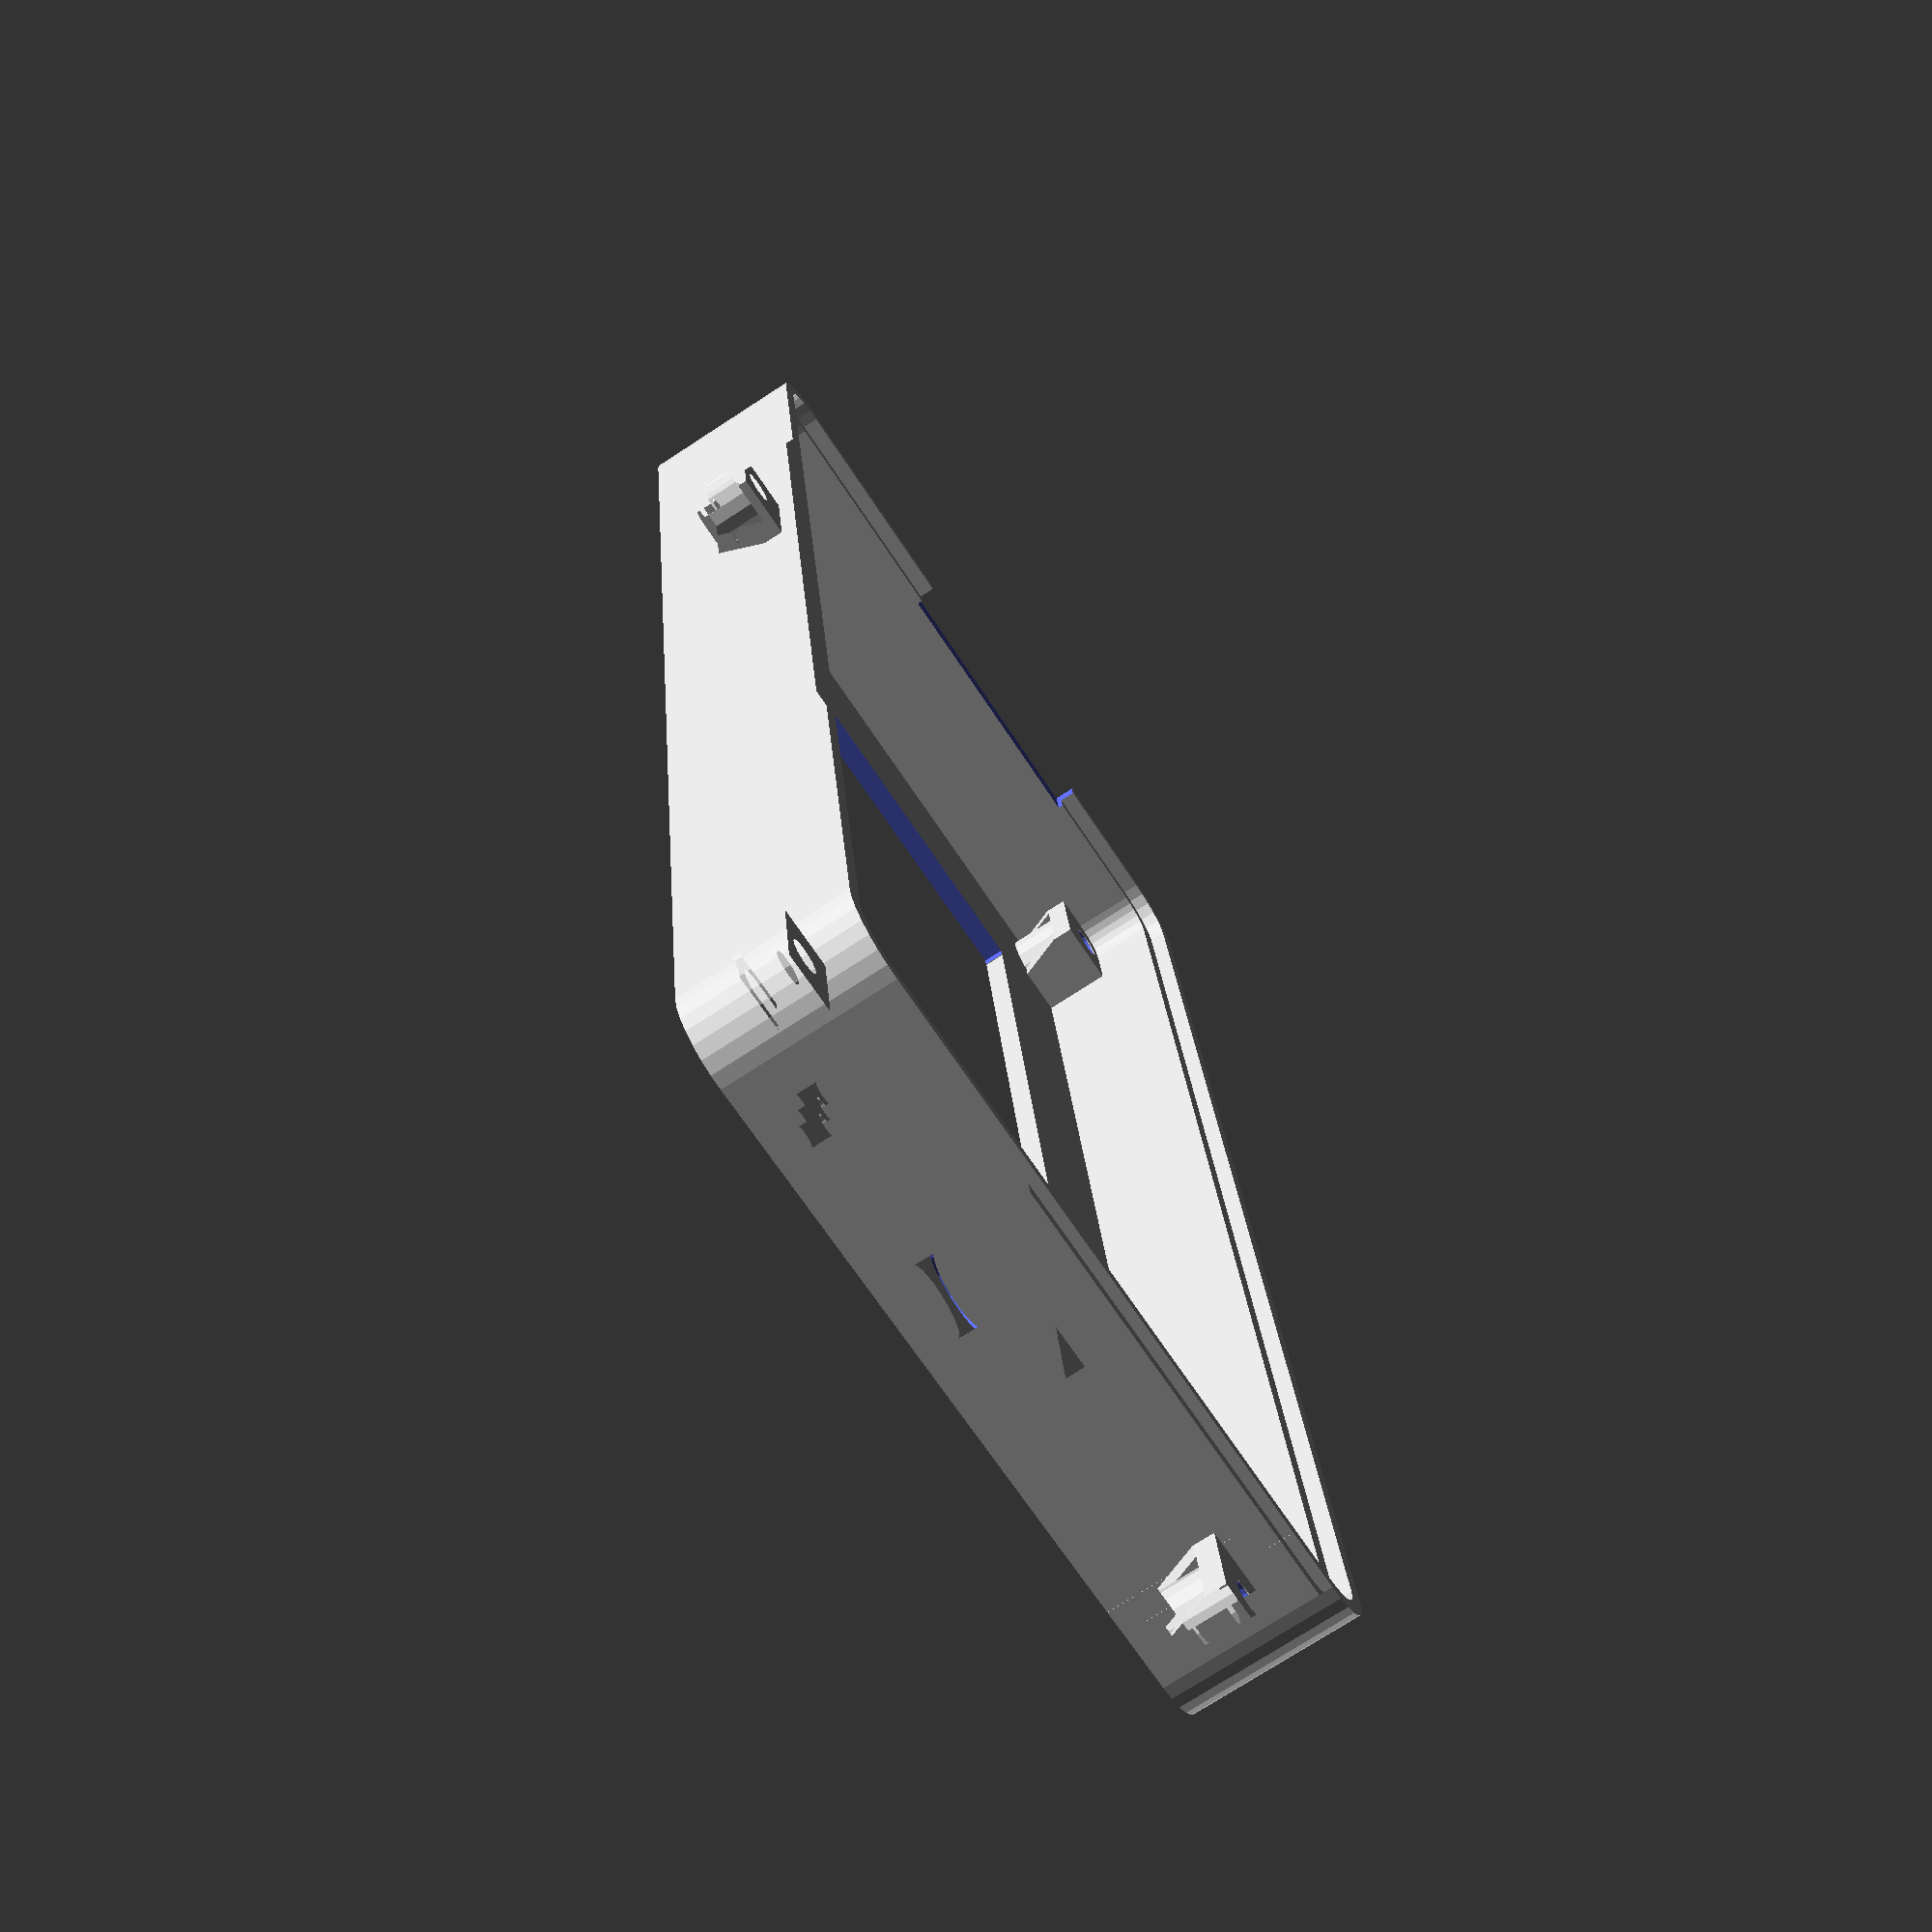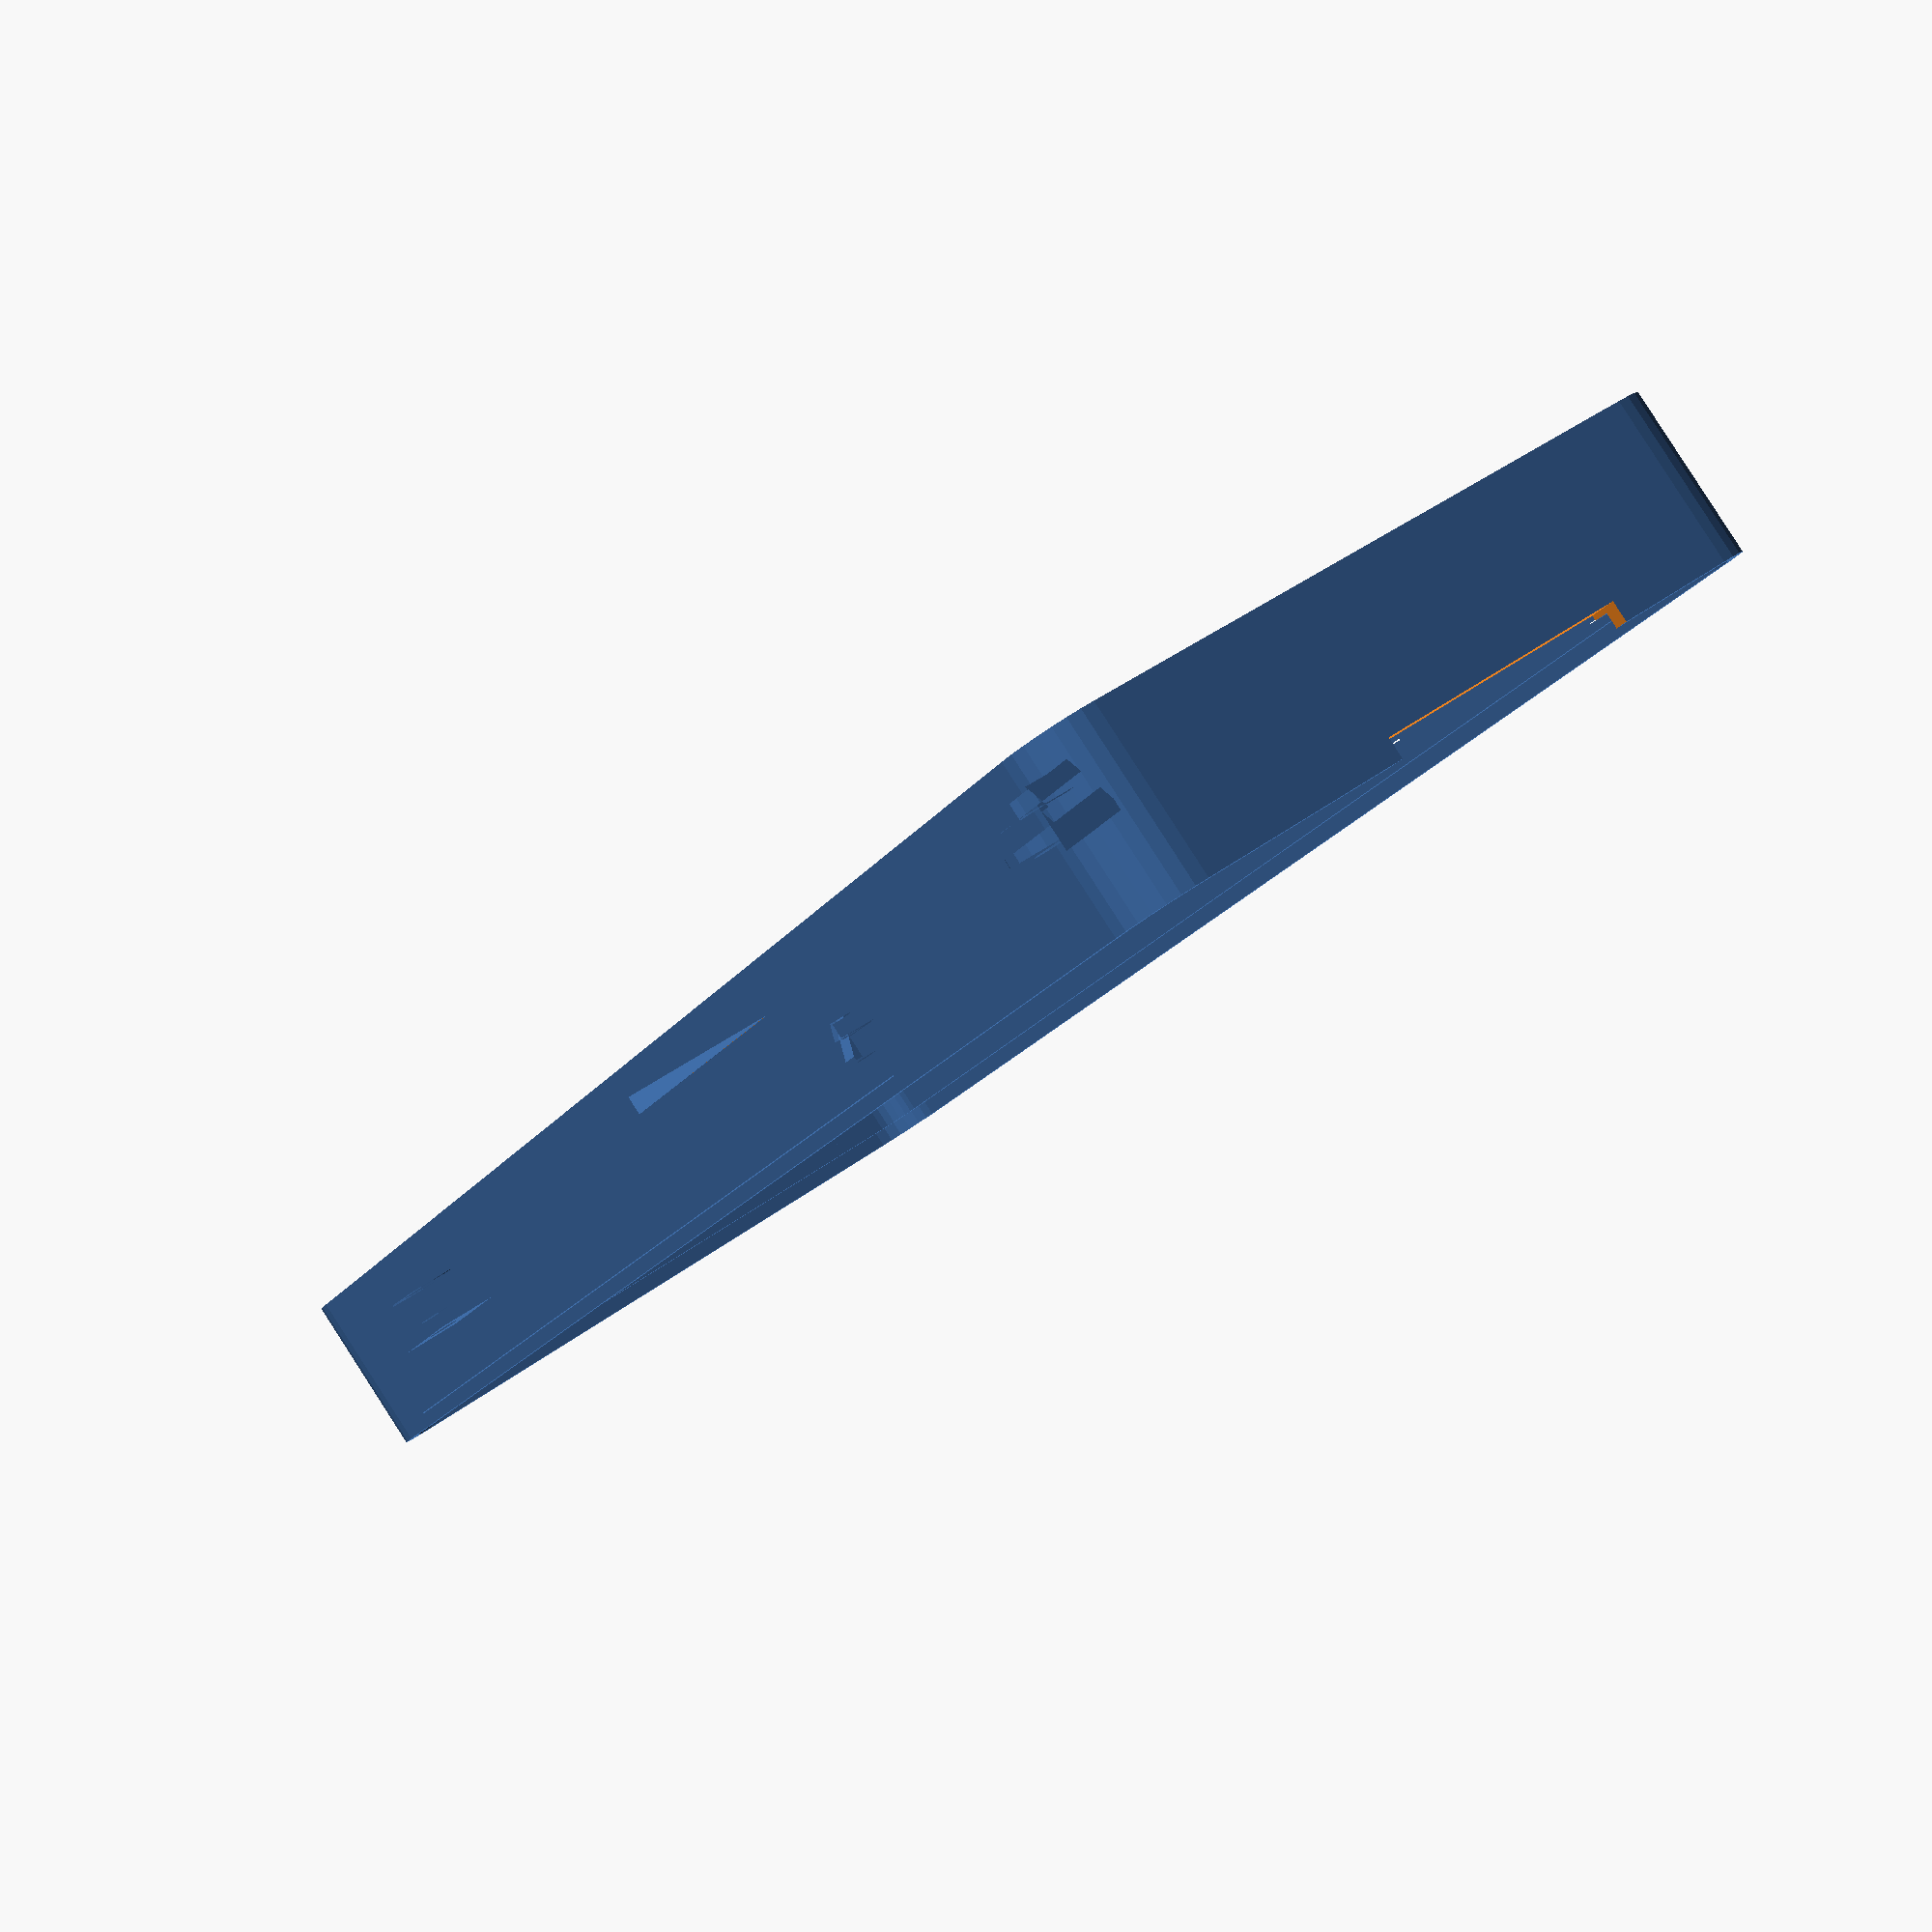
<openscad>
stlObject1_points=[
   [79,21.2,14.5],
   [77.6,21.2,16],
   [77.6,21.2,14.5],
   [79,21.2,16],
   [-76,6,14.5],
   [-77.6,69.5,14.5],
   [-76,69.5,14.5],
   [-75.89777,70.27646,14.5],
   [-77.44326,70.69057,14.5],
   [-75.59807,71,14.5],
   [-76.98371,71.8,14.5],
   [-75.12132,71.62132,14.5],
   [-76.25269,72.75269,14.5],
   [-74.5,72.09807,14.5],
   [-73.77645,72.39778,14.5],
   [-75.3,73.48372,14.5],
   [-73,72.5,14.5],
   [-73,74.1,14.5],
   [73,72.5,14.5],
   [75.3,73.48372,14.5],
   [73.77646,72.39778,14.5],
   [76.2527,72.75269,14.5],
   [74.5,72.09807,14.5],
   [75.12132,71.62132,14.5],
   [76.98372,71.8,14.5],
   [75.59808,71,14.5],
   [77.44326,70.69057,14.5],
   [75.89778,70.27646,14.5],
   [77.6,69.5,14.5],
   [76,69.5,14.5],
   [77.6,46.2,14.5],
   [76,6,14.5],
   [77.6,6,14.5],
   [75.89778,5.223543,14.5],
   [77.44326,4.809433,14.5],
   [75.59808,4.5,14.5],
   [76.98372,3.7,14.5],
   [75.12132,3.87868,14.5],
   [76.2527,2.747309,14.5],
   [74.5,3.401924,14.5],
   [73.77646,3.102222,14.5],
   [75.3,2.016283,14.5],
   [73,3,14.5],
   [73,1.4,14.5],
   [-73,3,14.5],
   [-75.3,2.016283,14.5],
   [-73.77645,3.102222,14.5],
   [-76.25269,2.747309,14.5],
   [-74.5,3.401924,14.5],
   [-75.12132,3.87868,14.5],
   [-76.98371,3.7,14.5],
   [-75.59807,4.5,14.5],
   [-77.44326,4.809433,14.5],
   [-75.89777,5.223543,14.5],
   [-77.6,6,14.5],
   [79,46.2,14.5],
   [74.19058,73.94326,14.5],
   [73,74.1,14.5],
   [-74.19056,73.94326,14.5],
   [-74.19056,1.556741,14.5],
   [-73,1.4,14.5],
   [74.19058,1.556741,14.5],
   [79,46.2,16],
   [77.6,46.2,16],
   [79,69.5,16],
   [79,6,0],
   [79,6,16],
   [79,69.5,0],
   [77.6,6,16],
   [77.6,69.5,16],
   [77.44326,70.69057,16],
   [78.84958,70.83513,16],
   [76.98372,71.8,16],
   [78.40582,72.1033,16],
   [76.2527,72.75269,16],
   [77.69099,73.24094,16],
   [75.3,73.48372,16],
   [76.74095,74.19099,16],
   [74.19058,73.94326,16],
   [75.60331,74.90581,16],
   [74.33513,75.34957,16],
   [73,74.1,16],
   [73,75.5,16],
   [-73,75.5,16],
   [-73,74.1,16],
   [-74.33512,75.34957,16],
   [-74.19056,73.94326,16],
   [-75.6033,74.90581,16],
   [-76.74094,74.19099,16],
   [-75.3,73.48372,16],
   [-77.69099,73.24094,16],
   [-76.25269,72.75269,16],
   [-78.40581,72.1033,16],
   [-76.98371,71.8,16],
   [-78.84956,70.83513,16],
   [-77.44326,70.69057,16],
   [-79,69.5,16],
   [-77.6,6,16],
   [-79,6,16],
   [-77.44326,4.809433,16],
   [-78.84956,4.664875,16],
   [-76.98371,3.7,16],
   [-78.40581,3.396698,16],
   [-76.25269,2.747309,16],
   [-77.69099,2.259061,16],
   [-75.3,2.016283,16],
   [-76.74094,1.309011,16],
   [-74.19056,1.556741,16],
   [-75.6033,0.5941868,16],
   [-74.33512,0.1504326,16],
   [-73,1.4,16],
   [-73,0,16],
   [73,0,16],
   [73,1.4,16],
   [74.33513,0.1504326,16],
   [74.19058,1.556741,16],
   [75.60331,0.5941868,16],
   [76.74095,1.309011,16],
   [75.3,2.016283,16],
   [77.69099,2.259061,16],
   [76.2527,2.747309,16],
   [78.40582,3.396698,16],
   [76.98372,3.7,16],
   [78.84958,4.664875,16],
   [77.44326,4.809433,16],
   [-77.6,69.5,16],
   [73,3,8.6],
   [73.05722,4.114359,8.6],
   [73.77646,3.102222,8.6],
   [74.5,3.401924,8.6],
   [73.38859,4.368629,8.6],
   [75.12132,3.87868,8.6],
   [73.64286,4.7,8.6],
   [75.59808,4.5,8.6],
   [73.8027,5.085889,8.6],
   [75.89778,5.223543,8.6],
   [73.85722,5.5,8.6],
   [76,6,8.6],
   [73.38859,6.631371,8.6],
   [76,9.556886,8.6],
   [72.25723,7.1,8.6],
   [67.50723,9.556886,8.6],
   [70.71174,5.914111,8.6],
   [67.50723,3,8.6],
   [71.84311,3.954519,8.6],
   [72.67134,3.954519,8.6],
   [72.25723,3.9,8.6],
   [71.45723,4.114359,8.6],
   [71.12585,4.368629,8.6],
   [70.87158,4.7,8.6],
   [70.71174,5.085889,8.6],
   [70.65722,5.5,8.6],
   [70.87158,6.3,8.6],
   [71.12585,6.631371,8.6],
   [71.45723,6.885641,8.6],
   [71.84311,7.045481,8.6],
   [72.67134,7.045481,8.6],
   [73.05722,6.885641,8.6],
   [73.64286,6.3,8.6],
   [73.8027,5.914111,8.6],
   [75.00723,9.556886,6.6],
   [74.75338,3.565732,6.6],
   [75.00723,3.712287,6.6],
   [74.58628,3.453683,6.6],
   [74.41204,3.353087,6.6],
   [74.23146,3.264395,6.6],
   [70.74095,3,6.6],
   [72.25723,2.124574,6.6],
   [69.50723,9.556886,6.6],
   [69.50723,3,6.6],
   [75.00723,9.556886,6.507247],
   [75.00723,8.593515,4],
   [75.00723,3.712287,4],
   [73.85722,5.5,4],
   [73.85722,7.825045,2],
   [73.85722,8.593515,4],
   [73.85722,5.5,2],
   [76,69.5,2],
   [76,9.556886,6.507247],
   [76,7.825045,2],
   [67.50723,7.825045,2],
   [67.50723,3,2],
   [67.50723,9.556886,6.507247],
   [-69.75,67.67495,2],
   [-75.89777,70.27646,2],
   [-69.75,72.5,2],
   [-75.12132,71.62132,2],
   [-73,72.5,2],
   [-74.5,72.09807,2],
   [-73.77645,72.39778,2],
   [-75.59807,71,2],
   [-76,69.5,2],
   [-64.88074,38.40587,2],
   [-76,22,2],
   [-75,21,2],
   [-75.96592,21.74118,2],
   [-75.86602,21.5,2],
   [-75.7071,21.29289,2],
   [-75.5,21.13397,2],
   [-75.25882,21.03407,2],
   [-69.06453,21,2],
   [-68.63152,21.09861,2],
   [-68.84249,21.02496,2],
   [-68.44218,21.21726,2],
   [-68.28391,21.375,2],
   [-67.42926,22.22677,2],
   [-66.40681,22.8675,2],
   [-65.26761,23.26519,2],
   [-62.40586,34.11926,2],
   [-64.06854,23.4,2],
   [-61.5,34,2],
   [-58.93146,23.4,2],
   [-60.59413,34.11926,2],
   [-57.73239,23.26519,2],
   [-59.75,34.46891,2],
   [-56.59319,22.8675,2],
   [-50.49996,21,2],
   [-55.57074,22.22677,2],
   [-54.71608,21.375,2],
   [-53.93546,21,2],
   [-54.55781,21.21726,2],
   [-54.36847,21.09861,2],
   [-54.15751,21.02496,2],
   [-49.7235,20.89778,2],
   [-58.46891,35.75,2],
   [-48.99995,20.59808,2],
   [-36.7,54.2,2],
   [-48.37864,20.12132,2],
   [-36.7,13.8,2],
   [-47.90188,19.5,2],
   [-47.60218,18.77646,2],
   [-47.49995,18,2],
   [-47.60218,17.22354,2],
   [-47.90188,16.5,2],
   [-48.37864,15.87868,2],
   [-48.99995,15.40192,2],
   [-49.7235,15.10222,2],
   [-56.59319,13.13251,2],
   [-50.49996,15,2],
   [-54.71608,14.625,2],
   [-53.93546,15,2],
   [-54.36847,14.90139,2],
   [-54.15751,14.97504,2],
   [-54.55781,14.78273,2],
   [-55.57074,13.77323,2],
   [-57.73239,12.73481,2],
   [-67.50722,7.825045,2],
   [-58.93146,12.6,2],
   [-64.06854,12.6,2],
   [-65.26761,12.73481,2],
   [-70.65722,7.825045,2],
   [-66.40681,13.13251,2],
   [-76,14,2],
   [-67.42926,13.77323,2],
   [-68.28391,14.625,2],
   [-69.06453,15,2],
   [-75,15,2],
   [-75.96592,14.25882,2],
   [-68.44218,14.78273,2],
   [-68.63152,14.90139,2],
   [-68.84249,14.97504,2],
   [-75.5,14.86602,2],
   [-75.25882,14.96593,2],
   [-75.7071,14.70711,2],
   [-75.86602,14.5,2],
   [-73.85722,7.825045,2],
   [-76,7.825045,2],
   [-70.65722,5.5,2],
   [-73.85722,5.5,2],
   [-70.71173,5.085889,2],
   [-73.8027,5.085889,2],
   [-70.87158,4.7,2],
   [-73.64286,4.7,2],
   [-71.12585,4.368629,2],
   [-73.38859,4.368629,2],
   [-71.45722,4.114359,2],
   [-73.05722,4.114359,2],
   [-71.84311,3.954519,2],
   [-72.67133,3.954519,2],
   [-72.25722,3.9,2],
   [-67.50722,3,2],
   [60.70001,13.8,2],
   [70.65722,7.825045,2],
   [70.65722,5.5,2],
   [73.8027,5.085889,2],
   [70.71174,5.085889,2],
   [73.64286,4.7,2],
   [70.87158,4.7,2],
   [73.38859,4.368629,2],
   [71.12585,4.368629,2],
   [73.05722,4.114359,2],
   [71.45723,4.114359,2],
   [72.67134,3.954519,2],
   [71.84311,3.954519,2],
   [72.25723,3.9,2],
   [60.70001,54.2,2],
   [69.75,67.67495,2],
   [66.6,67.67495,2],
   [63.40001,67.67495,2],
   [60.25,67.67495,2],
   [75.89778,70.27646,2],
   [69.75,72.5,2],
   [75.59808,71,2],
   [75.12132,71.62132,2],
   [73,72.5,2],
   [74.5,72.09807,2],
   [73.77646,72.39778,2],
   [63.40001,70,2],
   [66.6,70,2],
   [63.45453,70.41411,2],
   [66.54548,70.41411,2],
   [63.61436,70.8,2],
   [66.38565,70.8,2],
   [63.86863,71.13137,2],
   [66.13137,71.13137,2],
   [64.20001,71.38564,2],
   [65.8,71.38564,2],
   [64.58589,71.54548,2],
   [65.41412,71.54548,2],
   [65,71.6,2],
   [60.25,72.5,2],
   [-60.25,72.5,2],
   [-60.25,67.67495,2],
   [-61.5,58,2],
   [-63.4,67.67495,2],
   [-66.6,70,2],
   [-63.4,70,2],
   [-66.54548,70.41411,2],
   [-63.45452,70.41411,2],
   [-66.38564,70.8,2],
   [-63.61435,70.8,2],
   [-66.13137,71.13137,2],
   [-63.86863,71.13137,2],
   [-65.8,71.38564,2],
   [-64.2,71.38564,2],
   [-65.41411,71.54548,2],
   [-64.58589,71.54548,2],
   [-65,71.6,2],
   [-66.6,67.67495,2],
   [-64.95882,57.96593,2],
   [-63.7,57,2],
   [-62.46592,56.74118,2],
   [-63.73407,56.74118,2],
   [-62.36602,56.5,2],
   [-63.83397,56.5,2],
   [-62.2071,56.29289,2],
   [-63.99289,56.29289,2],
   [-62,56.13398,2],
   [-64.2,56.13398,2],
   [-61.75882,56.03407,2],
   [-64.44118,56.03407,2],
   [-61.5,56,2],
   [-64.7,56,2],
   [-62.40586,40.88074,2],
   [-64.95882,56.03407,2],
   [-63.25,40.53109,2],
   [-65.2,56.13398,2],
   [-63.97487,39.97487,2],
   [-65.4071,56.29289,2],
   [-64.53109,39.25,2],
   [-65.56602,56.5,2],
   [-65.66592,56.74118,2],
   [-65.7,57,2],
   [-65.66592,57.25882,2],
   [-65.56602,57.5,2],
   [-65.4071,57.70711,2],
   [-65.2,57.86602,2],
   [-64.7,58,2],
   [-61.75882,57.96593,2],
   [-64.44118,57.96593,2],
   [-62,57.86602,2],
   [-64.2,57.86602,2],
   [-62.2071,57.70711,2],
   [-63.99289,57.70711,2],
   [-62.36602,57.5,2],
   [-63.83397,57.5,2],
   [-62.46592,57.25882,2],
   [-63.73407,57.25882,2],
   [-62.5,57,2],
   [-57.3,57,2],
   [-57.33407,57.25882,2],
   [-57.43397,57.5,2],
   [-57.33407,56.74118,2],
   [-57.43397,56.5,2],
   [-57.59289,56.29289,2],
   [-57.8,56.13398,2],
   [-58.04118,56.03407,2],
   [-60.59413,40.88074,2],
   [-58.3,56,2],
   [-61.24118,56.03407,2],
   [-58.55881,56.03407,2],
   [-61,56.13398,2],
   [-58.8,56.13398,2],
   [-60.79289,56.29289,2],
   [-59.0071,56.29289,2],
   [-60.63397,56.5,2],
   [-59.16602,56.5,2],
   [-60.53407,56.74118,2],
   [-59.26592,56.74118,2],
   [-60.5,57,2],
   [-59.3,57,2],
   [-60.53407,57.25882,2],
   [-59.26592,57.25882,2],
   [-60.63397,57.5,2],
   [-59.16602,57.5,2],
   [-60.79289,57.70711,2],
   [-59.0071,57.70711,2],
   [-61,57.86602,2],
   [-58.8,57.86602,2],
   [-61.24118,57.96593,2],
   [-58.55881,57.96593,2],
   [-58.3,58,2],
   [-58.04118,57.96593,2],
   [-57.8,57.86602,2],
   [-57.59289,57.70711,2],
   [-58,37.5,2],
   [-58.11926,38.40587,2],
   [-58.46891,39.25,2],
   [-58.11926,36.59413,2],
   [-59.02512,35.02513,2],
   [-63.25,34.46891,2],
   [-63.97487,35.02513,2],
   [-64.53109,35.75,2],
   [-64.88074,36.59413,2],
   [-65,37.5,2],
   [-61.5,41,2],
   [-59.75,40.53109,2],
   [-59.02512,39.97487,2],
   [70.65722,5.5,4],
   [70.65722,8.593515,4],
   [73.8027,5.085889,4],
   [74.75338,3.565732,4],
   [73.64286,4.7,4],
   [74.23146,3.264395,4],
   [73.38859,4.368629,4],
   [73.05722,4.114359,4],
   [72.25723,2.124574,4],
   [72.67134,3.954519,4],
   [72.25723,3.9,4],
   [71.84311,3.954519,4],
   [70.74095,3,4],
   [71.45723,4.114359,4],
   [71.12585,4.368629,4],
   [70.87158,4.7,4],
   [69.50723,3,4],
   [70.71174,5.085889,4],
   [69.50723,8.593515,4],
   [74.41204,3.353087,4],
   [74.58628,3.453683,4],
   [69.50723,9.556886,6.507247],
   [-67.75,66.90648,4],
   [-69.75,65.94311,6.507247],
   [-67.75,65.94311,6.507247],
   [-66.6,66.90648,4],
   [-60.25,65.94311,6.507247],
   [-62.25,66.90648,4],
   [-62.25,65.94311,6.507247],
   [-63.4,66.90648,4],
   [-62.25,65.94311,6.6],
   [-60.25,65.94311,8.6],
   [-69.75,65.94311,8.6],
   [-67.75,65.94311,6.6],
   [-63.48371,72.5,4],
   [-64.58589,71.54548,4],
   [-65,73.37542,4],
   [-65.41411,71.54548,4],
   [-66.51628,72.5,4],
   [-66.38564,70.8,4],
   [-67.75,72.5,4],
   [-66.6,70,4],
   [-66.54548,70.41411,4],
   [-66.13137,71.13137,4],
   [-65.8,71.38564,4],
   [-65,71.6,4],
   [-64.2,71.38564,4],
   [-63.86863,71.13137,4],
   [-63.61435,70.8,4],
   [-62.25,72.5,4],
   [-63.45452,70.41411,4],
   [-63.4,70,4],
   [-69.50722,3,6.6],
   [-69.50722,9.556886,6.507247],
   [-69.50722,9.556886,6.6],
   [-69.50722,8.593515,4],
   [-69.50722,3,4],
   [-70.65722,5.5,4],
   [-70.65722,8.593515,4],
   [-73.85722,5.5,4],
   [-73.85722,8.593515,4],
   [-74.75337,3.565732,4],
   [-73.64286,4.7,4],
   [-74.58627,3.453683,4],
   [-74.41203,3.353087,4],
   [-74.23145,3.264395,4],
   [-73.05722,4.114359,4],
   [-72.25722,2.124574,4],
   [-71.84311,3.954519,4],
   [-70.74093,3,4],
   [-70.87158,4.7,4],
   [-70.71173,5.085889,4],
   [-71.12585,4.368629,4],
   [-71.45722,4.114359,4],
   [-72.25722,3.9,4],
   [-72.67133,3.954519,4],
   [-73.38859,4.368629,4],
   [-73.8027,5.085889,4],
   [-75.00722,3.712287,4],
   [-75.00722,8.593515,4],
   [-75.00722,3.712287,6.6],
   [-75.00722,9.556886,6.507247],
   [-75.00722,9.556886,6.6],
   [-74.23145,3.264395,6.6],
   [-74.41203,3.353087,6.6],
   [-74.58627,3.453683,6.6],
   [-74.75337,3.565732,6.6],
   [-70.74093,3,6.6],
   [-72.25722,2.124574,6.6],
   [-67.50722,3,8.6],
   [-67.50722,9.556886,6.507247],
   [-67.50722,9.556886,8.6],
   [-76,6,8.6],
   [-73.85722,5.5,8.6],
   [-75.89777,5.223543,8.6],
   [-73.8027,5.085889,8.6],
   [-75.59807,4.5,8.6],
   [-73.64286,4.7,8.6],
   [-75.12132,3.87868,8.6],
   [-73.38859,4.368629,8.6],
   [-74.5,3.401924,8.6],
   [-73.05722,4.114359,8.6],
   [-73.77645,3.102222,8.6],
   [-73,3,8.6],
   [-71.84311,3.954519,8.6],
   [-70.71173,5.914111,8.6],
   [-72.25722,7.1,8.6],
   [-76,9.556886,8.6],
   [-73.38859,6.631371,8.6],
   [-73.8027,5.914111,8.6],
   [-73.64286,6.3,8.6],
   [-73.05722,6.885641,8.6],
   [-72.67133,7.045481,8.6],
   [-71.84311,7.045481,8.6],
   [-71.45722,6.885641,8.6],
   [-71.12585,6.631371,8.6],
   [-70.87158,6.3,8.6],
   [-70.65722,5.5,8.6],
   [-70.71173,5.085889,8.6],
   [-70.87158,4.7,8.6],
   [-71.12585,4.368629,8.6],
   [-71.45722,4.114359,8.6],
   [-72.25722,3.9,8.6],
   [-72.67133,3.954519,8.6],
   [-76,9.556886,6.507247],
   [-76,14,6.800038],
   [-76,22,6.800038],
   [62.25,72.5,6.6],
   [62.25,65.94311,6.507247],
   [62.25,65.94311,6.6],
   [62.25,66.90648,4],
   [62.25,72.5,4],
   [63.40001,70,4],
   [63.40001,66.90648,4],
   [66.6,70,4],
   [66.6,66.90648,4],
   [63.45453,70.41411,4],
   [63.61436,70.8,4],
   [63.48372,72.5,4],
   [63.86863,71.13137,4],
   [64.20001,71.38564,4],
   [64.58589,71.54548,4],
   [65,73.37542,4],
   [65,71.6,4],
   [65.41412,71.54548,4],
   [66.51629,72.5,4],
   [65.8,71.38564,4],
   [66.13137,71.13137,4],
   [66.38565,70.8,4],
   [67.75,72.5,4],
   [66.54548,70.41411,4],
   [67.75,66.90648,4],
   [67.75,72.5,6.6],
   [67.75,65.94311,6.507247],
   [67.75,65.94311,6.6],
   [69.75,72.5,8.6],
   [66.6,70,8.6],
   [66.54548,70.41411,8.6],
   [66.38565,70.8,8.6],
   [66.54548,69.58589,8.6],
   [69.75,65.94311,8.6],
   [66.38565,69.2,8.6],
   [66.13137,68.86863,8.6],
   [65.8,68.61436,8.6],
   [65.41412,68.45452,8.6],
   [65,68.4,8.6],
   [60.25,65.94311,8.6],
   [64.58589,68.45452,8.6],
   [64.20001,68.61436,8.6],
   [63.86863,68.86863,8.6],
   [63.61436,69.2,8.6],
   [63.45453,69.58589,8.6],
   [60.25,72.5,8.6],
   [63.40001,70,8.6],
   [63.45453,70.41411,8.6],
   [63.61436,70.8,8.6],
   [63.86863,71.13137,8.6],
   [64.20001,71.38564,8.6],
   [64.58589,71.54548,8.6],
   [65,71.6,8.6],
   [65.41412,71.54548,8.6],
   [65.8,71.38564,8.6],
   [66.13137,71.13137,8.6],
   [69.75,65.94311,6.507247],
   [63.48372,72.5,6.6],
   [66.51629,72.5,6.6],
   [65,73.37542,6.6],
   [60.25,65.94311,6.507247],
   [-69.75,72.5,8.6],
   [-66.54548,69.58589,8.6],
   [-65,68.4,8.6],
   [-63.45452,69.58589,8.6],
   [-60.25,72.5,8.6],
   [-65,71.6,8.6],
   [-66.6,70,8.6],
   [-66.54548,70.41411,8.6],
   [-66.38564,70.8,8.6],
   [-66.13137,71.13137,8.6],
   [-65.8,71.38564,8.6],
   [-65.41411,71.54548,8.6],
   [-64.58589,71.54548,8.6],
   [-64.2,71.38564,8.6],
   [-63.86863,71.13137,8.6],
   [-63.61435,70.8,8.6],
   [-63.45452,70.41411,8.6],
   [-63.4,70,8.6],
   [-63.61435,69.2,8.6],
   [-63.86863,68.86863,8.6],
   [-64.2,68.61436,8.6],
   [-64.58589,68.45452,8.6],
   [-65.41411,68.45452,8.6],
   [-65.8,68.61436,8.6],
   [-66.13137,68.86863,8.6],
   [-66.38564,69.2,8.6],
   [60.70001,13.8,0],
   [-36.7,13.8,0],
   [-36.7,54.2,0],
   [60.70001,54.2,0],
   [-58.93146,22.31421,0],
   [-61.5,34,0],
   [-64.06854,22.31421,0],
   [-62.40586,34.11926,0],
   [-65.18514,22.16721,0],
   [-63.25,34.46891,0],
   [-66.22564,21.73622,0],
   [-63.97487,35.02513,0],
   [-67.11915,21.05061,0],
   [-64.88074,36.59413,0],
   [-67.80476,20.15711,0],
   [-79,6,0],
   [-65,37.5,0],
   [-68.23575,19.1166,0],
   [-68.38275,18,0],
   [-68.23575,16.8834,0],
   [-67.80476,15.84289,0],
   [-67.11915,14.94939,0],
   [-66.22564,14.26378,0],
   [-65.18514,13.83279,0],
   [-64.06854,13.68579,0],
   [-73,0,0],
   [-58.93146,13.68579,0],
   [-57.81486,13.83279,0],
   [73,0,0],
   [-56.77435,14.26378,0],
   [-55.88085,14.94939,0],
   [-55.19524,15.84289,0],
   [-54.76425,16.8834,0],
   [-54.61724,18,0],
   [-54.76425,19.1166,0],
   [-55.19524,20.15711,0],
   [-55.88085,21.05061,0],
   [-59.02512,35.02513,0],
   [-56.77435,21.73622,0],
   [-59.75,34.46891,0],
   [-57.81486,22.16721,0],
   [-60.59413,34.11926,0],
   [-79,69.5,0],
   [-73,75.5,0],
   [-78.84956,70.83513,0],
   [-78.40581,72.1033,0],
   [-77.69099,73.24094,0],
   [-76.74094,74.19099,0],
   [-75.6033,74.90581,0],
   [-74.33512,75.34957,0],
   [73,75.5,0],
   [75.60331,74.90581,0],
   [74.33513,75.34957,0],
   [76.74095,74.19099,0],
   [77.69099,73.24094,0],
   [78.40582,72.1033,0],
   [78.84958,70.83513,0],
   [78.84958,4.664875,0],
   [78.40582,3.396698,0],
   [77.69099,2.259061,0],
   [76.74095,1.309011,0],
   [75.60331,0.5941868,0],
   [74.33513,0.1504326,0],
   [-75.6033,0.5941868,0],
   [-74.33512,0.1504326,0],
   [-76.74094,1.309011,0],
   [-77.69099,2.259061,0],
   [-78.40581,3.396698,0],
   [-78.84956,4.664875,0],
   [-58,37.5,0],
   [-58.11926,36.59413,0],
   [-58.46891,35.75,0],
   [-58.11926,38.40587,0],
   [-58.46891,39.25,0],
   [-59.02512,39.97487,0],
   [-59.75,40.53109,0],
   [-60.59413,40.88074,0],
   [-58.3,56,0],
   [-61.5,41,0],
   [-64.7,56,0],
   [-62.40586,40.88074,0],
   [-64.95882,56.03407,0],
   [-63.25,40.53109,0],
   [-65.2,56.13398,0],
   [-63.97487,39.97487,0],
   [-65.4071,56.29289,0],
   [-64.53109,39.25,0],
   [-64.88074,38.40587,0],
   [-64.53109,35.75,0],
   [-63.7,57,0],
   [-62.46592,57.25882,0],
   [-63.73407,57.25882,0],
   [-62.36602,57.5,0],
   [-63.83397,57.5,0],
   [-62.2071,57.70711,0],
   [-63.99289,57.70711,0],
   [-62,57.86602,0],
   [-64.2,57.86602,0],
   [-61.75882,57.96593,0],
   [-64.44118,57.96593,0],
   [-61.5,58,0],
   [-64.7,58,0],
   [-64.95882,57.96593,0],
   [-65.2,57.86602,0],
   [-65.4071,57.70711,0],
   [-65.56602,57.5,0],
   [-65.66592,57.25882,0],
   [-65.7,57,0],
   [-65.66592,56.74118,0],
   [-65.56602,56.5,0],
   [-61.75882,56.03407,0],
   [-64.44118,56.03407,0],
   [-62,56.13398,0],
   [-64.2,56.13398,0],
   [-62.2071,56.29289,0],
   [-63.99289,56.29289,0],
   [-62.36602,56.5,0],
   [-63.83397,56.5,0],
   [-62.46592,56.74118,0],
   [-63.73407,56.74118,0],
   [-62.5,57,0],
   [-57.3,57,0],
   [-57.33407,56.74118,0],
   [-57.43397,56.5,0],
   [-57.33407,57.25882,0],
   [-57.43397,57.5,0],
   [-57.59289,57.70711,0],
   [-57.8,57.86602,0],
   [-58.04118,57.96593,0],
   [-58.3,58,0],
   [-61.24118,57.96593,0],
   [-58.55881,57.96593,0],
   [-61,57.86602,0],
   [-58.8,57.86602,0],
   [-60.79289,57.70711,0],
   [-59.0071,57.70711,0],
   [-60.63397,57.5,0],
   [-59.16602,57.5,0],
   [-60.53407,57.25882,0],
   [-59.26592,57.25882,0],
   [-60.5,57,0],
   [-59.3,57,0],
   [-60.53407,56.74118,0],
   [-59.26592,56.74118,0],
   [-60.63397,56.5,0],
   [-59.16602,56.5,0],
   [-60.79289,56.29289,0],
   [-59.0071,56.29289,0],
   [-61,56.13398,0],
   [-58.8,56.13398,0],
   [-61.24118,56.03407,0],
   [-58.55881,56.03407,0],
   [-61.5,56,0],
   [-58.04118,56.03407,0],
   [-57.8,56.13398,0],
   [-57.59289,56.29289,0],
   [73.8027,5.085889,7],
   [73.8027,5.914111,7],
   [73.85722,5.5,7],
   [73.64286,6.3,7],
   [73.64286,4.7,7],
   [73.38859,6.631371,7],
   [73.05722,6.885641,7],
   [72.67134,7.045481,7],
   [72.25723,7.1,7],
   [71.84311,7.045481,7],
   [71.45723,6.885641,7],
   [71.12585,6.631371,7],
   [70.87158,6.3,7],
   [70.71174,5.914111,7],
   [70.65722,5.5,7],
   [70.71174,5.085889,7],
   [70.87158,4.7,7],
   [73.38859,4.368629,7],
   [71.12585,4.368629,7],
   [73.05722,4.114359,7],
   [71.45723,4.114359,7],
   [72.67134,3.954519,7],
   [71.84311,3.954519,7],
   [72.25723,3.9,7],
   [66.6,70,7],
   [63.45453,70.41411,7],
   [66.54548,70.41411,7],
   [63.61436,70.8,7],
   [66.38565,70.8,7],
   [63.86863,71.13137,7],
   [66.13137,71.13137,7],
   [64.20001,71.38564,7],
   [65.8,71.38564,7],
   [64.58589,71.54548,7],
   [65.41412,71.54548,7],
   [65,71.6,7],
   [63.40001,70,7],
   [66.54548,69.58589,7],
   [63.45453,69.58589,7],
   [66.38565,69.2,7],
   [63.61436,69.2,7],
   [66.13137,68.86863,7],
   [63.86863,68.86863,7],
   [65.8,68.61436,7],
   [64.20001,68.61436,7],
   [65.41412,68.45452,7],
   [64.58589,68.45452,7],
   [65,68.4,7],
   [-66.6,70,7],
   [-63.45452,69.58589,7],
   [-66.54548,69.58589,7],
   [-63.61435,69.2,7],
   [-66.38564,69.2,7],
   [-63.86863,68.86863,7],
   [-66.13137,68.86863,7],
   [-64.2,68.61436,7],
   [-65.8,68.61436,7],
   [-64.58589,68.45452,7],
   [-65.41411,68.45452,7],
   [-65,68.4,7],
   [-63.4,70,7],
   [-66.54548,70.41411,7],
   [-63.45452,70.41411,7],
   [-66.38564,70.8,7],
   [-63.61435,70.8,7],
   [-66.13137,71.13137,7],
   [-63.86863,71.13137,7],
   [-65.8,71.38564,7],
   [-64.2,71.38564,7],
   [-65.41411,71.54548,7],
   [-64.58589,71.54548,7],
   [-65,71.6,7],
   [-70.87158,4.7,7],
   [-73.85722,5.5,7],
   [-73.8027,5.914111,7],
   [-73.64286,6.3,7],
   [-73.8027,5.085889,7],
   [-73.64286,4.7,7],
   [-71.12585,4.368629,7],
   [-73.38859,4.368629,7],
   [-71.45722,4.114359,7],
   [-73.05722,4.114359,7],
   [-71.84311,3.954519,7],
   [-72.67133,3.954519,7],
   [-72.25722,3.9,7],
   [-70.87158,6.3,7],
   [-70.71173,5.085889,7],
   [-70.71173,5.914111,7],
   [-70.65722,5.5,7],
   [-71.12585,6.631371,7],
   [-71.45722,6.885641,7],
   [-71.84311,7.045481,7],
   [-72.25722,7.1,7],
   [-72.67133,7.045481,7],
   [-73.05722,6.885641,7],
   [-73.38859,6.631371,7],
   [-66.51628,72.5,6.6],
   [-67.75,72.5,6.6],
   [-65,73.37542,6.6],
   [-63.48371,72.5,6.6],
   [-62.25,72.5,6.6],
   [-73.30004,18,1.800038],
   [-71.7273,17.79294,1.800038],
   [-73.27278,17.79294,1.800038],
   [-71.80722,17.6,1.800038],
   [-73.19286,17.6,1.800038],
   [-71.93435,17.43432,1.800038],
   [-73.06572,17.43432,1.800038],
   [-72.10004,17.30718,1.800038],
   [-72.90004,17.30718,1.800038],
   [-72.29298,17.22726,1.800038],
   [-72.70709,17.22726,1.800038],
   [-72.50004,17.2,1.800038],
   [-71.70004,18,1.800038],
   [-73.27278,18.20705,1.800038],
   [-71.7273,18.20705,1.800038],
   [-73.19286,18.4,1.800038],
   [-71.80722,18.4,1.800038],
   [-73.06572,18.56569,1.800038],
   [-71.93435,18.56569,1.800038],
   [-72.90004,18.69282,1.800038],
   [-72.10004,18.69282,1.800038],
   [-72.70709,18.77274,1.800038],
   [-72.29298,18.77274,1.800038],
   [-72.50004,18.8,1.800038],
   [-51.29996,18,1.800038],
   [-49.72721,17.79294,1.800038],
   [-51.2727,17.79294,1.800038],
   [-49.80714,17.6,1.800038],
   [-51.19278,17.6,1.800038],
   [-49.93427,17.43432,1.800038],
   [-51.06564,17.43432,1.800038],
   [-50.09996,17.30718,1.800038],
   [-50.89996,17.30718,1.800038],
   [-50.2929,17.22726,1.800038],
   [-50.70701,17.22726,1.800038],
   [-50.49996,17.2,1.800038],
   [-49.69996,18,1.800038],
   [-51.2727,18.20705,1.800038],
   [-49.72721,18.20705,1.800038],
   [-51.19278,18.4,1.800038],
   [-49.80714,18.4,1.800038],
   [-51.06564,18.56569,1.800038],
   [-49.93427,18.56569,1.800038],
   [-50.89996,18.69282,1.800038],
   [-50.09996,18.69282,1.800038],
   [-50.70701,18.77274,1.800038],
   [-50.2929,18.77274,1.800038],
   [-50.49996,18.8,1.800038],
   [-58.93146,15.1,1],
   [-64.06854,14.39289,0.2928932],
   [-58.93146,14.39289,0.2928932],
   [-64.06854,15.1,1],
   [-58.18088,20.80118,1],
   [-58.93146,21.60711,0.2928932],
   [-58.93146,20.9,1],
   [-57.99787,21.4842,0.2928932],
   [-57.48146,20.51147,1],
   [-57.1279,21.12385,0.2928932],
   [-56.88085,20.05061,1],
   [-56.38085,20.55061,0.2928932],
   [-56.41998,19.45,1],
   [-55.80761,19.80355,0.2928932],
   [-56.13027,18.75057,1],
   [-55.44726,18.93359,0.2928932],
   [-56.03146,18,1],
   [-55.32435,18,0.2928932],
   [-56.13027,17.24942,1],
   [-55.44726,17.06641,0.2928932],
   [-56.41998,16.55,1],
   [-55.80761,16.19645,0.2928932],
   [-56.88085,15.94939,1],
   [-56.38085,15.44939,0.2928932],
   [-57.48146,15.48853,1],
   [-57.1279,14.87615,0.2928932],
   [-58.18088,15.19881,1],
   [-57.99787,14.5158,0.2928932],
   [-64.06854,20.9,1],
   [-64.06854,21.60711,0.2928932],
   [-64.81911,15.19881,1],
   [-65.00212,14.5158,0.2928932],
   [-65.51854,15.48853,1],
   [-65.87209,14.87615,0.2928932],
   [-66.11915,15.94939,1],
   [-66.61915,15.44939,0.2928932],
   [-66.58001,16.55,1],
   [-67.19238,16.19645,0.2928932],
   [-66.86972,17.24942,1],
   [-67.55273,17.06641,0.2928932],
   [-66.96854,18,1],
   [-67.67564,18,0.2928932],
   [-66.86972,18.75057,1],
   [-67.55273,18.93359,0.2928932],
   [-66.58001,19.45,1],
   [-67.19238,19.80355,0.2928932],
   [-66.11915,20.05061,1],
   [-66.61915,20.55061,0.2928932],
   [-65.51854,20.51147,1],
   [-65.87209,21.12385,0.2928932],
   [-64.81911,20.80118,1],
   [-65.00212,21.4842,0.2928932],
   [-58.67681,13.95261,0.03407417],
   [-57.67827,14.14309,0.03407417],
   [-58.93146,13.94461,0.03407417],
   [-58.93146,14.18579,0.1339746],
   [-58.69196,14.19331,0.1339746],
   [-57.7528,14.37247,0.1339746],
   [-56.8877,14.77955,0.1339746],
   [-56.15101,15.38899,0.1339746],
   [-55.9752,15.22389,0.03407417],
   [-56.75847,14.57592,0.03407417],
   [-55.58903,16.16249,0.1339746],
   [-55.23707,17.05144,0.1339746],
   [-55.00347,16.99147,0.03407417],
   [-55.37769,16.0463,0.03407417],
   [-55.23707,18.94856,0.1339746],
   [-55.58903,19.83751,0.1339746],
   [-55.37769,19.9537,0.03407417],
   [-55.00347,19.00854,0.03407417],
   [-55.11724,18,0.1339746],
   [-56.15101,20.61101,0.1339746],
   [-56.8877,21.22045,0.1339746],
   [-56.75847,21.42408,0.03407417],
   [-55.9752,20.77611,0.03407417],
   [-57.7528,21.62753,0.1339746],
   [-58.69196,21.80669,0.1339746],
   [-58.67681,22.04739,0.03407417],
   [-57.67827,21.85691,0.03407417],
   [-58.93146,21.81421,0.1339746],
   [-58.93146,22.05539,0.03407417],
   [-54.87606,18,0.03407417],
   [-64.06854,13.94461,0.03407417],
   [-64.06854,14.18579,0.1339746],
   [-64.78325,14.25335,0.1339746],
   [-65.69255,14.5488,0.1339746],
   [-64.82844,14.01644,0.03407417],
   [-65.79524,14.33057,0.03407417],
   [-66.65354,14.87527,0.03407417],
   [-67.34942,15.6163,0.03407417],
   [-67.1543,15.75806,0.1339746],
   [-66.49981,15.0611,0.1339746],
   [-67.83915,16.50711,0.03407417],
   [-68.09195,17.49172,0.03407417],
   [-67.85267,17.52195,0.1339746],
   [-67.6149,16.59589,0.1339746],
   [-68.09195,18.50828,0.03407417],
   [-67.83915,19.49289,0.03407417],
   [-67.6149,19.40411,0.1339746],
   [-67.85267,18.47805,0.1339746],
   [-67.34942,20.3837,0.03407417],
   [-66.65354,21.12474,0.03407417],
   [-66.49981,20.9389,0.1339746],
   [-67.1543,20.24194,0.1339746],
   [-65.79524,21.66943,0.03407417],
   [-64.82844,21.98356,0.03407417],
   [-64.78325,21.74665,0.1339746],
   [-65.69255,21.4512,0.1339746],
   [-64.06854,22.05539,0.03407417],
   [-64.06854,21.81421,0.1339746],
   [-73.27278,18.20705,6.800038],
   [-73.19286,18.4,6.800038],
   [-73.06572,18.56569,6.800038],
   [-72.90004,18.69282,6.800038],
   [-72.70709,18.77274,6.800038],
   [-72.50004,18.8,6.800038],
   [-72.29298,18.77274,6.800038],
   [-72.10004,18.69282,6.800038],
   [-71.93435,18.56569,6.800038],
   [-71.80722,18.4,6.800038],
   [-71.7273,18.20705,6.800038],
   [-71.70004,18,6.800038],
   [-71.7273,17.79294,6.800038],
   [-71.80722,17.6,6.800038],
   [-71.93435,17.43432,6.800038],
   [-72.10004,17.30718,6.800038],
   [-72.29298,17.22726,6.800038],
   [-72.50004,17.2,6.800038],
   [-72.70709,17.22726,6.800038],
   [-72.90004,17.30718,6.800038],
   [-73.06572,17.43432,6.800038],
   [-73.19286,17.6,6.800038],
   [-73.27278,17.79294,6.800038],
   [-73.30004,18,6.800038],
   [-51.2727,18.20705,6.800038],
   [-51.19278,18.4,6.800038],
   [-51.06564,18.56569,6.800038],
   [-50.89996,18.69282,6.800038],
   [-50.70701,18.77274,6.800038],
   [-50.49996,18.8,6.800038],
   [-50.2929,18.77274,6.800038],
   [-50.09996,18.69282,6.800038],
   [-49.93427,18.56569,6.800038],
   [-49.80714,18.4,6.800038],
   [-49.72721,18.20705,6.800038],
   [-49.69996,18,6.800038],
   [-49.72721,17.79294,6.800038],
   [-49.80714,17.6,6.800038],
   [-49.93427,17.43432,6.800038],
   [-50.09996,17.30718,6.800038],
   [-50.2929,17.22726,6.800038],
   [-50.49996,17.2,6.800038],
   [-50.70701,17.22726,6.800038],
   [-50.89996,17.30718,6.800038],
   [-51.06564,17.43432,6.800038],
   [-51.19278,17.6,6.800038],
   [-51.2727,17.79294,6.800038],
   [-51.29996,18,6.800038],
   [-64.06854,15.1,6.800038],
   [-58.93146,15.1,6.800038],
   [-58.18088,20.80118,6.800038],
   [-58.93146,20.9,6.800038],
   [-57.48146,20.51147,6.800038],
   [-56.88085,20.05061,6.800038],
   [-56.41998,19.45,6.800038],
   [-56.13027,18.75057,6.800038],
   [-56.03146,18,6.800038],
   [-56.13027,17.24942,6.800038],
   [-56.41998,16.55,6.800038],
   [-56.88085,15.94939,6.800038],
   [-57.48146,15.48853,6.800038],
   [-58.18088,15.19881,6.800038],
   [-64.06854,20.9,6.800038],
   [-64.81911,15.19881,6.800038],
   [-65.51854,15.48853,6.800038],
   [-66.11915,15.94939,6.800038],
   [-66.58001,16.55,6.800038],
   [-66.86972,17.24942,6.800038],
   [-66.96854,18,6.800038],
   [-66.86972,18.75057,6.800038],
   [-66.58001,19.45,6.800038],
   [-66.11915,20.05061,6.800038],
   [-65.51854,20.51147,6.800038],
   [-64.81911,20.80118,6.800038],
   [-67.42926,13.77323,6.800038],
   [-68.28391,14.625,6.800038],
   [-68.63152,14.90139,6.800038],
   [-69.06453,15,6.800038],
   [-69.06453,21,6.800038],
   [-68.63152,21.09861,6.800038],
   [-68.28391,21.375,6.800038],
   [-67.42926,22.22677,6.800038],
   [-64.06854,23.4,6.800038],
   [-55.57074,22.22677,6.800038],
   [-54.71608,21.375,6.800038],
   [-54.36847,21.09861,6.800038],
   [-53.93546,21,6.800038],
   [-53.93546,15,6.800038],
   [-54.36847,14.90139,6.800038],
   [-54.71608,14.625,6.800038],
   [-55.57074,13.77323,6.800038],
   [-58.93146,12.6,6.800038],
   [-50.49996,21,6.800038],
   [-47.90188,19.5,6.800038],
   [-47.60218,18.77646,6.800038],
   [-47.49995,18,6.800038],
   [-47.60218,17.22354,6.800038],
   [-47.90188,16.5,6.800038],
   [-50.49996,15,6.800038],
   [-75.5,21.13397,6.800038],
   [-75.25882,21.03407,6.800038],
   [-75,21,6.800038],
   [-75,15,6.800038],
   [-75.25882,14.96593,6.800038],
   [-75.5,14.86602,6.800038],
   [-75.96592,21.74118,6.800038],
   [-75.96592,14.25882,6.800038],
   [-75.86602,21.5,6.800038],
   [-75.86602,14.5,6.800038],
   [-75.7071,21.29289,6.800038],
   [-75.7071,14.70711,6.800038],
   [-68.84249,14.97504,6.800038],
   [-68.44218,14.78273,6.800038],
   [-66.40681,13.13251,6.800038],
   [-65.26761,12.73481,6.800038],
   [-64.06854,12.6,6.800038],
   [-57.73239,12.73481,6.800038],
   [-56.59319,13.13251,6.800038],
   [-54.55781,14.78273,6.800038],
   [-54.15751,14.97504,6.800038],
   [-48.99995,15.40192,6.800038],
   [-49.7235,15.10222,6.800038],
   [-48.37864,15.87868,6.800038],
   [-48.37864,20.12132,6.800038],
   [-48.99995,20.59808,6.800038],
   [-49.7235,20.89778,6.800038],
   [-54.15751,21.02496,6.800038],
   [-54.55781,21.21726,6.800038],
   [-56.59319,22.8675,6.800038],
   [-57.73239,23.26519,6.800038],
   [-58.93146,23.4,6.800038],
   [-65.26761,23.26519,6.800038],
   [-66.40681,22.8675,6.800038],
   [-68.44218,21.21726,6.800038],
   [-68.84249,21.02496,6.800038],
 ];
stlObject1_faces=[
  [0,1,2,],
  [0,3,1,],
  [4,5,6,],
  [5,7,6,],
  [8,7,5,],
  [9,10,11,],
  [12,11,10,],
  [12,13,11,],
  [14,15,16,],
  [16,17,18,],
  [18,19,20,],
  [21,20,19,],
  [21,22,20,],
  [23,24,25,],
  [26,25,24,],
  [27,28,29,],
  [30,29,28,],
  [31,32,33,],
  [34,33,32,],
  [35,36,37,],
  [38,37,36,],
  [38,39,37,],
  [40,41,42,],
  [42,43,44,],
  [44,45,46,],
  [47,46,45,],
  [47,48,46,],
  [49,50,51,],
  [52,51,50,],
  [53,54,4,],
  [31,2,32,],
  [30,2,31,],
  [29,30,31,],
  [0,30,55,],
  [27,26,28,],
  [25,26,27,],
  [23,21,24,],
  [18,56,19,],
  [18,57,56,],
  [18,17,57,],
  [16,58,17,],
  [16,15,58,],
  [14,12,15,],
  [9,8,10,],
  [7,8,9,],
  [4,54,5,],
  [53,52,54,],
  [51,52,53,],
  [49,47,50,],
  [44,59,45,],
  [44,60,59,],
  [44,43,60,],
  [42,61,43,],
  [42,41,61,],
  [40,38,41,],
  [35,34,36,],
  [33,34,35,],
  [2,30,0,],
  [49,48,47,],
  [14,13,12,],
  [39,38,40,],
  [22,21,23,],
  [30,62,55,],
  [30,63,62,],
  [64,55,62,],
  [55,65,0,],
  [0,66,3,],
  [0,65,66,],
  [55,67,65,],
  [55,64,67,],
  [2,68,32,],
  [2,1,68,],
  [63,28,69,],
  [63,30,28,],
  [69,62,63,],
  [64,70,71,],
  [72,71,70,],
  [73,74,75,],
  [76,75,74,],
  [77,78,79,],
  [78,80,79,],
  [81,80,78,],
  [81,82,80,],
  [83,84,85,],
  [86,85,84,],
  [86,87,85,],
  [88,89,90,],
  [91,90,89,],
  [92,93,94,],
  [95,94,93,],
  [96,97,98,],
  [99,98,97,],
  [100,101,102,],
  [103,102,101,],
  [104,105,106,],
  [107,106,105,],
  [107,108,106,],
  [109,110,111,],
  [110,112,111,],
  [113,112,110,],
  [114,115,116,],
  [115,117,116,],
  [118,117,115,],
  [119,120,121,],
  [122,121,120,],
  [123,124,66,],
  [66,1,3,],
  [66,68,1,],
  [66,124,68,],
  [123,122,124,],
  [121,122,123,],
  [119,118,120,],
  [117,118,119,],
  [114,113,115,],
  [112,113,114,],
  [109,107,110,],
  [104,103,105,],
  [102,103,104,],
  [100,99,101,],
  [98,99,100,],
  [96,125,97,],
  [96,95,125,],
  [94,95,96,],
  [92,91,93,],
  [90,91,92,],
  [88,86,89,],
  [83,81,84,],
  [77,76,78,],
  [75,76,77,],
  [73,72,74,],
  [71,72,73,],
  [64,69,70,],
  [109,108,107,],
  [64,62,69,],
  [87,86,88,],
  [82,81,83,],
  [126,127,128,],
  [127,129,128,],
  [130,129,127,],
  [131,132,133,],
  [134,133,132,],
  [135,136,137,],
  [137,138,139,],
  [139,140,141,],
  [141,142,143,],
  [143,144,126,],
  [135,134,136,],
  [133,134,135,],
  [131,130,132,],
  [129,130,131,],
  [126,145,127,],
  [126,146,145,],
  [126,144,146,],
  [143,147,144,],
  [143,148,147,],
  [143,149,148,],
  [143,150,149,],
  [143,151,150,],
  [143,142,151,],
  [141,152,142,],
  [141,153,152,],
  [141,154,153,],
  [141,155,154,],
  [141,140,155,],
  [139,156,140,],
  [139,157,156,],
  [139,138,157,],
  [137,158,138,],
  [137,159,158,],
  [137,136,159,],
  [160,161,162,],
  [160,163,161,],
  [160,164,163,],
  [165,166,167,],
  [166,168,169,],
  [165,168,166,],
  [165,160,168,],
  [164,160,165,],
  [162,170,160,],
  [162,171,170,],
  [162,172,171,],
  [173,174,175,],
  [173,176,174,],
  [139,29,31,],
  [137,139,31,],
  [177,178,179,],
  [177,139,178,],
  [177,29,139,],
  [180,143,181,],
  [143,182,141,],
  [143,180,182,],
  [183,184,185,],
  [185,186,187,],
  [187,188,189,],
  [187,186,188,],
  [185,190,186,],
  [185,184,190,],
  [183,191,184,],
  [191,192,193,],
  [193,194,195,],
  [194,196,195,],
  [194,197,196,],
  [194,198,197,],
  [194,199,198,],
  [193,200,194,],
  [200,201,202,],
  [200,203,201,],
  [200,204,203,],
  [193,204,200,],
  [193,205,204,],
  [193,206,205,],
  [207,208,209,],
  [210,209,208,],
  [211,212,213,],
  [214,213,212,],
  [215,216,217,],
  [216,218,217,],
  [219,218,216,],
  [219,220,218,],
  [221,219,222,],
  [215,223,216,],
  [223,224,225,],
  [225,226,227,],
  [228,227,226,],
  [228,229,227,],
  [228,230,229,],
  [228,231,230,],
  [228,232,231,],
  [228,233,232,],
  [228,234,233,],
  [228,235,234,],
  [236,237,238,],
  [238,239,240,],
  [240,241,242,],
  [240,243,241,],
  [240,239,243,],
  [238,244,239,],
  [238,237,244,],
  [228,237,236,],
  [235,228,236,],
  [245,246,247,],
  [246,248,247,],
  [246,249,248,],
  [250,249,246,],
  [251,252,253,],
  [252,254,253,],
  [255,254,252,],
  [256,255,252,],
  [257,256,252,],
  [255,258,254,],
  [259,255,260,],
  [256,261,262,],
  [256,263,261,],
  [256,264,263,],
  [256,257,264,],
  [252,265,266,],
  [265,267,268,],
  [269,268,267,],
  [270,271,272,],
  [273,272,271,],
  [274,275,276,],
  [277,276,275,],
  [278,277,279,],
  [276,277,278,],
  [274,273,275,],
  [272,273,274,],
  [270,269,271,],
  [268,269,270,],
  [265,250,267,],
  [245,280,246,],
  [228,280,245,],
  [237,228,245,],
  [181,281,180,],
  [281,282,180,],
  [282,176,283,],
  [284,283,176,],
  [285,286,287,],
  [288,287,286,],
  [289,290,291,],
  [292,291,290,],
  [293,292,294,],
  [291,292,293,],
  [289,288,290,],
  [287,288,289,],
  [285,284,286,],
  [283,284,285,],
  [282,174,176,],
  [281,174,282,],
  [179,295,177,],
  [296,177,295,],
  [297,296,295,],
  [298,297,295,],
  [299,298,295,],
  [226,299,295,],
  [300,301,302,],
  [301,303,302,],
  [304,303,301,],
  [305,304,306,],
  [303,304,305,],
  [300,296,301,],
  [307,297,298,],
  [308,309,310,],
  [311,310,309,],
  [312,313,314,],
  [315,314,313,],
  [316,317,318,],
  [317,319,318,],
  [316,315,317,],
  [314,315,316,],
  [312,311,313,],
  [310,311,312,],
  [308,307,309,],
  [297,307,308,],
  [226,320,299,],
  [226,321,320,],
  [226,322,321,],
  [322,323,324,],
  [324,325,326,],
  [327,326,325,],
  [328,329,330,],
  [331,330,329,],
  [332,333,334,],
  [335,334,333,],
  [336,335,337,],
  [334,335,336,],
  [332,331,333,],
  [330,331,332,],
  [328,327,329,],
  [326,327,328,],
  [324,338,325,],
  [338,339,183,],
  [340,341,342,],
  [343,342,341,],
  [344,345,346,],
  [347,346,345,],
  [348,349,350,],
  [351,350,349,],
  [352,353,354,],
  [355,354,353,],
  [356,357,358,],
  [359,358,357,],
  [360,191,361,],
  [191,362,361,],
  [191,363,362,],
  [191,364,363,],
  [191,365,364,],
  [183,365,191,],
  [183,366,365,],
  [338,367,339,],
  [367,368,369,],
  [370,369,368,],
  [371,372,373,],
  [374,373,372,],
  [375,376,377,],
  [378,377,376,],
  [226,379,380,],
  [381,226,380,],
  [226,382,379,],
  [226,383,382,],
  [226,384,383,],
  [226,385,384,],
  [386,387,388,],
  [388,389,390,],
  [391,390,389,],
  [392,393,394,],
  [395,394,393,],
  [396,397,398,],
  [399,398,397,],
  [400,401,402,],
  [403,402,401,],
  [404,405,406,],
  [407,406,405,],
  [408,409,410,],
  [323,410,409,],
  [411,322,412,],
  [322,413,412,],
  [226,413,322,],
  [226,414,413,],
  [226,381,414,],
  [396,395,397,],
  [394,395,396,],
  [392,391,393,],
  [390,391,392,],
  [388,351,389,],
  [348,347,349,],
  [346,347,348,],
  [344,343,345,],
  [342,343,344,],
  [340,378,341,],
  [377,378,340,],
  [375,374,376,],
  [373,374,375,],
  [371,370,372,],
  [369,370,371,],
  [367,323,368,],
  [408,407,409,],
  [406,407,408,],
  [404,403,405,],
  [402,403,404,],
  [400,399,401,],
  [179,281,295,],
  [181,228,281,],
  [226,415,416,],
  [417,226,416,],
  [418,225,224,],
  [223,419,224,],
  [223,214,419,],
  [211,210,212,],
  [209,210,211,],
  [207,420,208,],
  [193,420,207,],
  [206,193,207,],
  [193,421,420,],
  [193,422,421,],
  [193,423,422,],
  [193,424,423,],
  [360,192,191,],
  [356,355,357,],
  [354,355,356,],
  [352,425,353,],
  [425,388,387,],
  [226,387,386,],
  [385,226,386,],
  [226,426,387,],
  [226,427,426,],
  [226,417,427,],
  [323,322,411,],
  [410,323,411,],
  [324,367,338,],
  [174,281,179,],
  [280,228,181,],
  [250,252,251,],
  [249,250,251,],
  [351,425,352,],
  [350,351,352,],
  [425,351,388,],
  [323,367,324,],
  [252,250,265,],
  [366,183,339,],
  [360,359,192,],
  [358,359,360,],
  [424,193,192,],
  [226,418,415,],
  [225,418,226,],
  [214,215,213,],
  [223,215,214,],
  [221,220,219,],
  [177,296,300,],
  [259,258,255,],
  [398,399,400,],
  [282,428,429,],
  [282,283,428,],
  [171,173,175,],
  [172,173,171,],
  [430,431,432,],
  [432,433,434,],
  [433,435,434,],
  [436,435,433,],
  [436,437,435,],
  [436,438,437,],
  [439,440,441,],
  [440,442,441,],
  [440,443,442,],
  [444,443,440,],
  [444,445,443,],
  [428,446,429,],
  [428,444,446,],
  [439,436,440,],
  [432,447,433,],
  [432,448,447,],
  [432,431,448,],
  [430,172,431,],
  [173,172,430,],
  [439,438,436,],
  [445,444,428,],
  [139,160,178,],
  [160,170,178,],
  [139,168,160,],
  [168,182,449,],
  [168,141,182,],
  [168,139,141,],
  [171,178,170,],
  [171,179,178,],
  [174,171,175,],
  [174,179,171,],
  [182,446,449,],
  [446,282,429,],
  [446,180,282,],
  [446,182,180,],
  [169,446,444,],
  [169,449,446,],
  [169,168,449,],
  [450,451,452,],
  [450,183,451,],
  [338,450,453,],
  [183,450,338,],
  [454,455,456,],
  [455,324,457,],
  [455,322,324,],
  [455,454,322,],
  [458,454,456,],
  [458,459,454,],
  [460,461,451,],
  [461,452,451,],
  [460,458,461,],
  [459,458,460,],
  [462,463,464,],
  [464,465,466,],
  [466,467,468,],
  [468,469,450,],
  [469,453,450,],
  [468,470,469,],
  [468,467,470,],
  [466,471,467,],
  [466,472,471,],
  [466,465,472,],
  [464,473,465,],
  [464,463,473,],
  [462,474,463,],
  [462,475,474,],
  [462,476,475,],
  [477,476,462,],
  [477,478,476,],
  [479,455,457,],
  [479,477,455,],
  [478,477,479,],
  [480,481,482,],
  [480,483,481,],
  [480,484,483,],
  [485,250,486,],
  [485,267,250,],
  [265,487,488,],
  [265,268,487,],
  [489,490,491,],
  [490,492,491,],
  [490,493,492,],
  [493,494,495,],
  [495,496,497,],
  [497,498,484,],
  [484,485,483,],
  [485,486,483,],
  [484,499,485,],
  [484,498,499,],
  [497,500,498,],
  [497,501,500,],
  [497,496,501,],
  [495,502,496,],
  [495,503,502,],
  [495,494,503,],
  [493,504,494,],
  [493,490,504,],
  [489,505,490,],
  [506,505,489,],
  [487,507,488,],
  [487,506,507,],
  [505,506,487,],
  [508,507,506,],
  [508,509,507,],
  [508,510,509,],
  [511,510,512,],
  [510,513,512,],
  [510,514,513,],
  [510,508,514,],
  [511,482,510,],
  [482,515,480,],
  [515,511,516,],
  [482,511,515,],
  [517,246,280,],
  [517,518,246,],
  [517,519,518,],
  [520,521,522,],
  [523,522,521,],
  [524,525,526,],
  [527,526,525,],
  [528,529,530,],
  [529,531,530,],
  [531,532,517,],
  [517,533,519,],
  [519,534,535,],
  [535,536,520,],
  [520,537,521,],
  [520,538,537,],
  [520,536,538,],
  [535,539,536,],
  [535,540,539,],
  [535,534,540,],
  [519,541,534,],
  [519,542,541,],
  [519,543,542,],
  [519,544,543,],
  [519,533,544,],
  [517,545,533,],
  [517,546,545,],
  [517,547,546,],
  [517,548,547,],
  [517,549,548,],
  [517,532,549,],
  [531,550,532,],
  [531,551,550,],
  [531,529,551,],
  [528,527,529,],
  [526,527,528,],
  [524,523,525,],
  [522,523,524,],
  [483,518,481,],
  [483,246,518,],
  [250,483,486,],
  [246,483,250,],
  [507,266,265,],
  [488,507,265,],
  [552,507,509,],
  [552,266,507,],
  [510,552,509,],
  [535,482,519,],
  [482,518,519,],
  [482,481,518,],
  [535,510,482,],
  [535,552,510,],
  [4,535,520,],
  [535,553,552,],
  [552,252,266,],
  [552,553,252,],
  [535,554,553,],
  [554,191,193,],
  [554,6,191,],
  [554,4,6,],
  [554,535,4,],
  [555,556,557,],
  [555,558,556,],
  [555,559,558,],
  [560,298,561,],
  [560,307,298,],
  [297,562,563,],
  [297,308,562,],
  [558,560,561,],
  [559,560,558,],
  [559,564,560,],
  [565,566,567,],
  [566,568,567,],
  [566,569,568,],
  [570,569,566,],
  [570,571,569,],
  [572,573,574,],
  [573,575,574,],
  [573,576,575,],
  [577,576,573,],
  [577,578,576,],
  [562,579,563,],
  [562,577,579,],
  [572,570,573,],
  [565,559,566,],
  [572,571,570,],
  [565,564,559,],
  [578,577,562,],
  [580,579,577,],
  [580,581,579,],
  [580,582,581,],
  [583,584,585,],
  [586,583,585,],
  [587,588,589,],
  [588,590,589,],
  [588,591,590,],
  [588,592,591,],
  [588,593,592,],
  [594,593,588,],
  [594,595,593,],
  [594,596,595,],
  [594,597,596,],
  [594,598,597,],
  [599,600,601,],
  [600,602,601,],
  [600,603,602,],
  [600,604,603,],
  [600,605,604,],
  [600,606,605,],
  [600,607,606,],
  [583,607,600,],
  [583,608,607,],
  [583,609,608,],
  [583,610,609,],
  [583,586,610,],
  [599,594,600,],
  [587,583,588,],
  [587,584,583,],
  [598,594,599,],
  [583,611,588,],
  [583,296,611,],
  [583,301,296,],
  [557,612,555,],
  [612,613,614,],
  [613,582,580,],
  [613,557,582,],
  [557,613,612,],
  [600,299,320,],
  [600,615,299,],
  [600,594,615,],
  [616,617,460,],
  [460,618,459,],
  [459,619,620,],
  [620,621,616,],
  [616,622,617,],
  [616,623,622,],
  [616,624,623,],
  [616,625,624,],
  [616,626,625,],
  [616,627,626,],
  [620,628,621,],
  [620,629,628,],
  [620,630,629,],
  [620,631,630,],
  [620,632,631,],
  [620,633,632,],
  [620,619,633,],
  [459,634,619,],
  [459,635,634,],
  [459,636,635,],
  [459,637,636,],
  [459,618,637,],
  [460,638,618,],
  [460,639,638,],
  [460,640,639,],
  [460,641,640,],
  [460,617,641,],
  [627,616,621,],
  [642,228,643,],
  [642,281,228,],
  [644,295,645,],
  [644,226,295,],
  [646,647,648,],
  [649,648,647,],
  [650,651,652,],
  [653,652,651,],
  [654,655,656,],
  [657,656,655,],
  [658,657,655,],
  [657,659,656,],
  [657,660,659,],
  [657,661,660,],
  [657,662,661,],
  [657,663,662,],
  [657,664,663,],
  [657,665,664,],
  [666,667,668,],
  [667,669,668,],
  [643,669,667,],
  [670,643,667,],
  [643,671,669,],
  [643,672,671,],
  [643,673,672,],
  [643,674,673,],
  [643,675,674,],
  [643,676,675,],
  [643,677,676,],
  [678,679,680,],
  [681,680,679,],
  [682,683,646,],
  [658,684,657,],
  [684,685,686,],
  [685,687,686,],
  [685,688,687,],
  [685,689,688,],
  [685,690,689,],
  [685,691,690,],
  [685,644,692,],
  [692,693,694,],
  [692,695,693,],
  [692,696,695,],
  [692,697,696,],
  [692,698,697,],
  [692,67,698,],
  [645,67,692,],
  [644,645,692,],
  [65,670,699,],
  [670,700,699,],
  [670,701,700,],
  [670,702,701,],
  [670,703,702,],
  [670,704,703,],
  [667,705,706,],
  [667,707,705,],
  [667,708,707,],
  [667,709,708,],
  [667,710,709,],
  [667,657,710,],
  [644,711,712,],
  [643,644,712,],
  [713,643,712,],
  [644,714,711,],
  [644,715,714,],
  [644,716,715,],
  [644,717,716,],
  [718,719,720,],
  [720,721,722,],
  [723,722,721,],
  [724,725,726,],
  [727,726,725,],
  [728,684,729,],
  [684,658,729,],
  [654,730,655,],
  [654,653,730,],
  [652,653,654,],
  [650,649,651,],
  [648,649,650,],
  [646,683,647,],
  [682,681,683,],
  [680,681,682,],
  [643,679,678,],
  [677,643,678,],
  [643,713,679,],
  [731,732,733,],
  [734,733,732,],
  [735,736,737,],
  [738,737,736,],
  [739,740,741,],
  [742,741,740,],
  [743,684,744,],
  [684,745,744,],
  [684,746,745,],
  [684,747,746,],
  [684,748,747,],
  [684,749,748,],
  [684,750,749,],
  [684,751,750,],
  [728,751,684,],
  [724,723,725,],
  [722,723,724,],
  [721,752,753,],
  [754,753,752,],
  [755,756,757,],
  [758,757,756,],
  [759,760,761,],
  [762,761,760,],
  [644,763,764,],
  [765,644,764,],
  [644,766,763,],
  [644,767,766,],
  [644,768,767,],
  [644,769,768,],
  [770,685,771,],
  [771,772,773,],
  [774,773,772,],
  [775,776,777,],
  [778,777,776,],
  [779,780,781,],
  [782,781,780,],
  [783,784,785,],
  [786,785,784,],
  [787,788,789,],
  [790,789,788,],
  [791,792,793,],
  [794,793,792,],
  [718,795,719,],
  [644,795,718,],
  [717,644,718,],
  [644,796,795,],
  [644,797,796,],
  [644,765,797,],
  [779,778,780,],
  [777,778,779,],
  [775,774,776,],
  [773,774,775,],
  [771,742,772,],
  [739,738,740,],
  [737,738,739,],
  [735,734,736,],
  [733,734,735,],
  [731,762,732,],
  [761,762,731,],
  [759,758,760,],
  [757,758,759,],
  [755,754,756,],
  [753,754,755,],
  [721,794,752,],
  [791,790,792,],
  [789,790,791,],
  [787,786,788,],
  [785,786,787,],
  [783,782,784,],
  [670,642,643,],
  [65,642,670,],
  [684,742,771,],
  [685,684,771,],
  [742,743,741,],
  [742,684,743,],
  [657,666,665,],
  [667,666,657,],
  [720,794,721,],
  [794,719,793,],
  [794,720,719,],
  [728,727,751,],
  [726,727,728,],
  [644,685,770,],
  [769,644,770,],
  [645,65,67,],
  [642,65,645,],
  [781,782,783,],
  [226,643,228,],
  [226,644,643,],
  [798,799,800,],
  [798,801,799,],
  [802,801,798,],
  [802,803,801,],
  [802,804,803,],
  [802,805,804,],
  [802,806,805,],
  [802,807,806,],
  [802,808,807,],
  [802,809,808,],
  [802,810,809,],
  [802,811,810,],
  [802,812,811,],
  [802,813,812,],
  [814,815,816,],
  [817,816,815,],
  [818,819,820,],
  [819,821,820,],
  [818,817,819,],
  [816,817,818,],
  [814,802,815,],
  [813,802,814,],
  [822,823,824,],
  [825,824,823,],
  [826,827,828,],
  [829,828,827,],
  [830,831,832,],
  [831,833,832,],
  [830,829,831,],
  [828,829,830,],
  [826,825,827,],
  [824,825,826,],
  [822,834,823,],
  [835,834,822,],
  [836,837,838,],
  [839,838,837,],
  [840,841,842,],
  [843,842,841,],
  [844,843,845,],
  [842,843,844,],
  [840,839,841,],
  [838,839,840,],
  [836,835,837,],
  [834,835,836,],
  [846,847,848,],
  [849,848,847,],
  [850,851,852,],
  [853,852,851,],
  [854,855,856,],
  [855,857,856,],
  [854,853,855,],
  [852,853,854,],
  [850,849,851,],
  [848,849,850,],
  [846,858,847,],
  [859,858,846,],
  [860,861,862,],
  [863,862,861,],
  [864,865,866,],
  [867,866,865,],
  [868,867,869,],
  [866,867,868,],
  [864,863,865,],
  [862,863,864,],
  [860,859,861,],
  [858,859,860,],
  [870,871,872,],
  [873,870,872,],
  [870,874,871,],
  [875,876,877,],
  [878,877,876,],
  [879,880,881,],
  [880,882,881,],
  [879,878,880,],
  [877,878,879,],
  [875,870,876,],
  [870,883,884,],
  [884,885,886,],
  [884,883,885,],
  [870,887,883,],
  [870,888,887,],
  [870,889,888,],
  [870,890,889,],
  [870,891,890,],
  [870,892,891,],
  [870,893,892,],
  [870,873,893,],
  [874,870,875,],
  [54,125,5,],
  [54,97,125,],
  [52,97,54,],
  [99,50,101,],
  [47,101,50,],
  [103,45,105,],
  [59,105,45,],
  [107,60,110,],
  [107,59,60,],
  [105,59,107,],
  [103,47,45,],
  [101,47,103,],
  [99,52,50,],
  [97,52,99,],
  [110,43,113,],
  [110,60,43,],
  [61,113,43,],
  [115,41,118,],
  [38,118,41,],
  [120,36,122,],
  [34,122,36,],
  [124,32,68,],
  [124,34,32,],
  [122,34,124,],
  [120,38,36,],
  [118,38,120,],
  [115,61,41,],
  [113,61,115,],
  [26,69,28,],
  [70,24,72,],
  [21,72,24,],
  [74,19,76,],
  [56,76,19,],
  [78,57,81,],
  [78,56,57,],
  [76,56,78,],
  [74,21,19,],
  [72,21,74,],
  [70,26,24,],
  [69,26,70,],
  [81,17,84,],
  [81,57,17,],
  [58,84,17,],
  [86,15,89,],
  [12,89,15,],
  [91,10,93,],
  [8,93,10,],
  [95,5,125,],
  [95,8,5,],
  [93,8,95,],
  [91,12,10,],
  [89,12,91,],
  [86,58,15,],
  [84,58,86,],
  [112,704,670,],
  [114,704,112,],
  [703,116,702,],
  [117,702,116,],
  [701,119,700,],
  [121,700,119,],
  [699,123,65,],
  [123,66,65,],
  [699,121,123,],
  [700,121,699,],
  [701,117,119,],
  [702,117,701,],
  [703,114,116,],
  [704,114,703,],
  [112,667,111,],
  [112,670,667,],
  [98,710,657,],
  [100,710,98,],
  [709,102,708,],
  [104,708,102,],
  [707,106,705,],
  [108,705,106,],
  [706,109,667,],
  [109,111,667,],
  [706,108,109,],
  [705,108,706,],
  [707,104,106,],
  [708,104,707,],
  [709,100,102,],
  [710,100,709,],
  [16,616,187,],
  [616,185,187,],
  [16,620,616,],
  [600,620,16,],
  [18,600,16,],
  [321,600,320,],
  [18,583,600,],
  [583,304,301,],
  [583,18,304,],
  [620,600,321,],
  [7,191,6,],
  [7,184,191,],
  [9,184,7,],
  [190,11,186,],
  [13,186,11,],
  [188,14,189,],
  [189,16,187,],
  [189,14,16,],
  [188,13,14,],
  [186,13,188,],
  [190,9,11,],
  [184,9,190,],
  [46,531,44,],
  [46,530,531,],
  [48,530,46,],
  [528,49,526,],
  [51,526,49,],
  [524,53,522,],
  [522,4,520,],
  [522,53,4,],
  [524,51,53,],
  [526,51,524,],
  [528,48,49,],
  [530,48,528,],
  [614,566,612,],
  [614,570,566,],
  [570,613,573,],
  [570,614,613,],
  [580,573,613,],
  [580,577,573,],
  [559,612,566,],
  [559,555,612,],
  [83,691,685,],
  [85,691,83,],
  [690,87,689,],
  [88,689,87,],
  [688,90,687,],
  [92,687,90,],
  [686,94,684,],
  [94,96,684,],
  [686,92,94,],
  [687,92,686,],
  [688,88,90,],
  [689,88,688,],
  [690,85,87,],
  [691,85,690,],
  [64,698,67,],
  [71,698,64,],
  [697,73,696,],
  [75,696,73,],
  [695,77,693,],
  [79,693,77,],
  [694,80,692,],
  [80,82,692,],
  [694,79,80,],
  [693,79,694,],
  [695,75,77,],
  [696,75,695,],
  [697,71,73,],
  [698,71,697,],
  [83,692,82,],
  [83,685,692,],
  [468,894,466,],
  [468,895,894,],
  [896,466,894,],
  [896,464,466,],
  [464,897,462,],
  [464,896,897,],
  [898,462,897,],
  [898,477,462,],
  [894,897,896,],
  [897,458,898,],
  [897,461,458,],
  [461,894,895,],
  [461,897,894,],
  [846,623,859,],
  [624,859,623,],
  [861,625,863,],
  [626,863,625,],
  [865,627,867,],
  [621,867,627,],
  [869,628,868,],
  [629,868,628,],
  [866,630,864,],
  [631,864,630,],
  [862,632,860,],
  [633,860,632,],
  [858,619,847,],
  [634,847,619,],
  [849,635,851,],
  [636,851,635,],
  [853,637,855,],
  [618,855,637,],
  [857,638,856,],
  [639,856,638,],
  [854,640,852,],
  [641,852,640,],
  [850,617,848,],
  [622,848,617,],
  [850,641,617,],
  [852,641,850,],
  [854,639,640,],
  [856,639,854,],
  [857,618,638,],
  [855,618,857,],
  [853,636,637,],
  [851,636,853,],
  [849,634,635,],
  [847,634,849,],
  [858,633,619,],
  [860,633,858,],
  [862,631,632,],
  [864,631,862,],
  [866,629,630,],
  [868,629,866,],
  [869,621,628,],
  [867,621,869,],
  [865,626,627,],
  [863,626,865,],
  [861,624,625,],
  [859,624,861,],
  [846,622,623,],
  [848,622,846,],
  [822,587,835,],
  [589,835,587,],
  [837,590,839,],
  [591,839,590,],
  [841,592,843,],
  [593,843,592,],
  [845,595,844,],
  [596,844,595,],
  [842,597,840,],
  [598,840,597,],
  [838,599,836,],
  [601,836,599,],
  [834,602,823,],
  [603,823,602,],
  [825,604,827,],
  [605,827,604,],
  [829,606,831,],
  [607,831,606,],
  [833,608,832,],
  [609,832,608,],
  [830,610,828,],
  [586,828,610,],
  [826,585,824,],
  [584,824,585,],
  [826,586,585,],
  [828,586,826,],
  [830,609,610,],
  [832,609,830,],
  [833,607,608,],
  [831,607,833,],
  [829,605,606,],
  [827,605,829,],
  [825,603,604,],
  [823,603,825,],
  [834,601,602,],
  [836,601,834,],
  [838,598,599,],
  [840,598,838,],
  [842,596,597,],
  [844,596,842,],
  [845,593,595,],
  [843,593,845,],
  [841,591,592,],
  [839,591,841,],
  [837,589,590,],
  [835,589,837,],
  [822,584,587,],
  [824,584,822,],
  [895,452,461,],
  [895,450,452,],
  [895,468,450,],
  [456,898,458,],
  [898,455,477,],
  [898,456,455,],
  [731,342,761,],
  [344,761,342,],
  [759,346,757,],
  [348,757,346,],
  [755,350,753,],
  [352,753,350,],
  [721,354,723,],
  [356,723,354,],
  [725,358,727,],
  [360,727,358,],
  [751,361,750,],
  [362,750,361,],
  [749,363,748,],
  [364,748,363,],
  [747,365,746,],
  [366,746,365,],
  [745,339,744,],
  [367,744,339,],
  [743,369,741,],
  [371,741,369,],
  [739,373,737,],
  [375,737,373,],
  [735,377,733,],
  [340,733,377,],
  [735,375,377,],
  [737,375,735,],
  [739,371,373,],
  [741,371,739,],
  [743,367,369,],
  [744,367,743,],
  [745,366,339,],
  [746,366,745,],
  [747,364,365,],
  [748,364,747,],
  [749,362,363,],
  [750,362,749,],
  [751,360,361,],
  [727,360,751,],
  [725,356,358,],
  [723,356,725,],
  [721,352,354,],
  [753,352,721,],
  [755,348,350,],
  [757,348,755,],
  [759,344,346,],
  [761,344,759,],
  [731,340,342,],
  [733,340,731,],
  [763,382,764,],
  [383,764,382,],
  [765,384,797,],
  [385,797,384,],
  [796,386,795,],
  [388,795,386,],
  [719,390,793,],
  [392,793,390,],
  [791,394,789,],
  [396,789,394,],
  [787,398,785,],
  [400,785,398,],
  [783,402,781,],
  [404,781,402,],
  [779,406,777,],
  [408,777,406,],
  [775,410,773,],
  [411,773,410,],
  [771,412,770,],
  [413,770,412,],
  [769,414,768,],
  [381,768,414,],
  [767,380,766,],
  [379,766,380,],
  [767,381,380,],
  [768,381,767,],
  [769,413,414,],
  [770,413,769,],
  [771,411,412,],
  [773,411,771,],
  [775,408,410,],
  [777,408,775,],
  [779,404,406,],
  [781,404,779,],
  [783,400,402,],
  [785,400,783,],
  [787,396,398,],
  [789,396,787,],
  [791,392,394,],
  [793,392,791,],
  [719,388,390,],
  [795,388,719,],
  [796,385,386,],
  [797,385,796,],
  [765,383,384,],
  [764,383,765,],
  [763,379,382,],
  [766,379,763,],
  [782,397,784,],
  [395,784,397,],
  [786,393,788,],
  [391,788,393,],
  [790,389,792,],
  [351,792,389,],
  [794,349,752,],
  [347,752,349,],
  [754,345,756,],
  [343,756,345,],
  [758,341,760,],
  [378,760,341,],
  [762,376,732,],
  [374,732,376,],
  [734,372,736,],
  [370,736,372,],
  [738,368,740,],
  [323,740,368,],
  [742,409,772,],
  [407,772,409,],
  [774,405,776,],
  [403,776,405,],
  [778,401,780,],
  [399,780,401,],
  [778,403,401,],
  [776,403,778,],
  [774,407,405,],
  [772,407,774,],
  [742,323,409,],
  [740,323,742,],
  [738,370,368,],
  [736,370,738,],
  [734,374,372,],
  [732,374,734,],
  [762,378,376,],
  [760,378,762,],
  [758,343,341,],
  [756,343,758,],
  [754,347,345,],
  [752,347,754,],
  [794,351,349,],
  [792,351,794,],
  [790,391,389,],
  [788,391,790,],
  [786,395,393,],
  [784,395,786,],
  [782,399,397,],
  [780,399,782,],
  [711,418,712,],
  [224,712,418,],
  [713,419,679,],
  [214,679,419,],
  [681,212,683,],
  [210,683,212,],
  [647,208,649,],
  [420,649,208,],
  [651,421,653,],
  [422,653,421,],
  [730,423,655,],
  [424,655,423,],
  [658,192,729,],
  [359,729,192,],
  [728,357,726,],
  [355,726,357,],
  [724,353,722,],
  [425,722,353,],
  [720,387,718,],
  [426,718,387,],
  [717,427,716,],
  [417,716,427,],
  [715,416,714,],
  [415,714,416,],
  [715,417,416,],
  [716,417,715,],
  [717,426,427,],
  [718,426,717,],
  [720,425,387,],
  [722,425,720,],
  [724,355,353,],
  [726,355,724,],
  [728,359,357,],
  [729,359,728,],
  [658,424,192,],
  [655,424,658,],
  [730,422,423,],
  [653,422,730,],
  [651,420,421,],
  [649,420,651,],
  [647,210,208,],
  [683,210,647,],
  [681,214,212,],
  [679,214,681,],
  [713,224,419,],
  [712,224,713,],
  [711,415,418,],
  [714,415,711,],
  [20,304,18,],
  [20,306,304,],
  [22,306,20,],
  [305,23,303,],
  [25,303,23,],
  [302,27,300,],
  [300,29,177,],
  [300,27,29,],
  [302,25,27,],
  [303,25,302,],
  [305,22,23,],
  [306,22,305,],
  [451,616,460,],
  [616,183,185,],
  [616,451,183,],
  [338,469,325,],
  [338,453,469,],
  [470,325,469,],
  [327,467,329,],
  [471,329,467,],
  [331,472,333,],
  [465,333,472,],
  [335,473,337,],
  [463,337,473,],
  [336,474,334,],
  [475,334,474,],
  [332,476,330,],
  [478,330,476,],
  [328,479,326,],
  [328,478,479,],
  [330,478,328,],
  [332,475,476,],
  [334,475,332,],
  [336,463,474,],
  [337,463,336,],
  [335,465,473,],
  [333,465,335,],
  [331,471,472,],
  [329,471,331,],
  [327,470,467,],
  [325,470,327,],
  [324,479,457,],
  [324,326,479,],
  [322,620,321,],
  [620,454,459,],
  [620,322,454,],
  [564,307,560,],
  [309,565,311,],
  [567,311,565,],
  [313,568,315,],
  [569,315,568,],
  [317,571,319,],
  [572,319,571,],
  [318,574,316,],
  [575,316,574,],
  [314,576,312,],
  [578,312,576,],
  [310,562,308,],
  [310,578,562,],
  [312,578,310,],
  [314,575,576,],
  [316,575,314,],
  [318,572,574,],
  [319,572,318,],
  [317,569,571,],
  [315,569,317,],
  [313,567,568,],
  [311,567,313,],
  [309,564,565,],
  [307,564,309,],
  [899,900,901,],
  [902,901,900,],
  [903,904,905,],
  [906,905,904,],
  [907,908,909,],
  [908,910,909,],
  [907,906,908,],
  [905,906,907,],
  [903,902,904,],
  [901,902,903,],
  [899,911,900,],
  [912,911,899,],
  [913,914,915,],
  [916,915,914,],
  [917,918,919,],
  [920,919,918,],
  [921,920,922,],
  [919,920,921,],
  [917,916,918,],
  [915,916,917,],
  [913,912,914,],
  [911,912,913,],
  [923,924,925,],
  [926,925,924,],
  [927,928,929,],
  [930,929,928,],
  [931,932,933,],
  [932,934,933,],
  [931,930,932,],
  [929,930,931,],
  [927,926,928,],
  [925,926,927,],
  [923,935,924,],
  [936,935,923,],
  [937,938,939,],
  [940,939,938,],
  [941,942,943,],
  [944,943,942,],
  [945,944,946,],
  [943,944,945,],
  [941,940,942,],
  [939,940,941,],
  [937,936,938,],
  [935,936,937,],
  [947,948,949,],
  [947,950,948,],
  [951,952,953,],
  [954,955,956,],
  [957,956,955,],
  [958,959,960,],
  [961,960,959,],
  [962,963,964,],
  [965,964,963,],
  [966,967,968,],
  [969,968,967,],
  [970,971,972,],
  [973,972,971,],
  [974,947,949,],
  [974,973,947,],
  [972,973,974,],
  [970,969,971,],
  [968,969,970,],
  [966,965,967,],
  [964,965,966,],
  [962,961,963,],
  [960,961,962,],
  [958,957,959,],
  [956,957,958,],
  [954,951,955,],
  [952,951,954,],
  [975,952,976,],
  [975,953,952,],
  [977,948,950,],
  [978,979,980,],
  [981,980,979,],
  [982,983,984,],
  [985,984,983,],
  [986,987,988,],
  [989,988,987,],
  [990,991,992,],
  [993,992,991,],
  [994,995,996,],
  [997,996,995,],
  [998,975,976,],
  [998,997,975,],
  [996,997,998,],
  [994,993,995,],
  [992,993,994,],
  [990,989,991,],
  [988,989,990,],
  [986,985,987,],
  [984,985,986,],
  [982,981,983,],
  [980,981,982,],
  [978,977,979,],
  [948,977,978,],
  [999,668,669,],
  [1000,999,669,],
  [671,1000,669,],
  [999,1001,668,],
  [1002,1003,949,],
  [1003,974,949,],
  [1004,974,1003,],
  [1000,1004,1003,],
  [999,1000,1003,],
  [1002,999,1003,],
  [972,1005,970,],
  [1006,970,1005,],
  [1007,1006,1005,],
  [1008,1007,1005,],
  [1004,1008,1005,],
  [972,1004,1005,],
  [968,1009,966,],
  [1010,966,1009,],
  [1011,1010,1009,],
  [1012,1011,1009,],
  [1006,1012,1009,],
  [968,1006,1009,],
  [964,1013,962,],
  [1014,962,1013,],
  [1015,1014,1013,],
  [1016,1015,1013,],
  [1017,1016,1013,],
  [964,1017,1013,],
  [960,1018,958,],
  [1019,958,1018,],
  [1020,1019,1018,],
  [1021,1020,1018,],
  [1014,1021,1018,],
  [960,1014,1018,],
  [956,1022,954,],
  [1023,954,1022,],
  [1024,1023,1022,],
  [1025,1024,1022,],
  [1019,1025,1022,],
  [956,1019,1022,],
  [1023,952,954,],
  [1023,1026,952,],
  [1027,1024,646,],
  [1024,682,646,],
  [1025,682,1024,],
  [680,1020,678,],
  [1021,678,1020,],
  [677,1015,676,],
  [1016,676,1015,],
  [675,1011,674,],
  [1012,674,1011,],
  [673,1007,672,],
  [1008,672,1007,],
  [1028,1016,1017,],
  [1010,1028,1017,],
  [964,1010,1017,],
  [1010,964,966,],
  [1028,1010,1011,],
  [675,1028,1011,],
  [1016,1028,675,],
  [676,1016,675,],
  [999,1002,1001,],
  [1008,1000,671,],
  [672,1008,671,],
  [1004,1000,1008,],
  [974,1004,972,],
  [1012,1007,673,],
  [674,1012,673,],
  [1006,1007,1012,],
  [970,1006,968,],
  [1021,1015,677,],
  [678,1021,677,],
  [1014,1015,1021,],
  [962,1014,960,],
  [1025,1020,680,],
  [682,1025,680,],
  [1019,1020,1025,],
  [958,1019,956,],
  [1023,1024,1027,],
  [1026,1023,1027,],
  [668,1029,666,],
  [1001,1029,668,],
  [1030,1002,948,],
  [1002,949,948,],
  [1030,1001,1002,],
  [1029,1001,1030,],
  [1031,948,978,],
  [1032,1031,978,],
  [980,1032,978,],
  [1031,1030,948,],
  [1029,1033,666,],
  [1033,665,666,],
  [1034,665,1033,],
  [1032,1034,1033,],
  [1031,1032,1033,],
  [1029,1031,1033,],
  [664,1035,663,],
  [1036,663,1035,],
  [1037,1036,1035,],
  [1038,1037,1035,],
  [1034,1038,1035,],
  [664,1034,1035,],
  [662,1039,661,],
  [1040,661,1039,],
  [1041,1040,1039,],
  [1042,1041,1039,],
  [1036,1042,1039,],
  [662,1036,1039,],
  [660,1043,659,],
  [1044,659,1043,],
  [1045,1044,1043,],
  [1046,1045,1043,],
  [1040,1046,1043,],
  [660,1040,1043,],
  [656,1047,654,],
  [1048,654,1047,],
  [1049,1048,1047,],
  [1050,1049,1047,],
  [1044,1050,1047,],
  [656,1044,1047,],
  [652,1051,650,],
  [1052,650,1051,],
  [1053,1052,1051,],
  [1054,1053,1051,],
  [1048,1054,1051,],
  [652,1048,1051,],
  [1052,648,650,],
  [1052,1055,648,],
  [1056,1053,976,],
  [1053,998,976,],
  [1054,998,1053,],
  [996,1049,994,],
  [1050,994,1049,],
  [992,1045,990,],
  [1046,990,1045,],
  [988,1041,986,],
  [1042,986,1041,],
  [984,1037,982,],
  [1038,982,1037,],
  [1031,1029,1030,],
  [1038,1032,980,],
  [982,1038,980,],
  [665,1034,664,],
  [1034,1032,1038,],
  [1042,1037,984,],
  [986,1042,984,],
  [663,1036,662,],
  [1036,1037,1042,],
  [1046,1041,988,],
  [990,1046,988,],
  [661,1040,660,],
  [1040,1041,1046,],
  [1050,1045,992,],
  [994,1050,992,],
  [659,1044,656,],
  [1044,1045,1050,],
  [1054,1049,996,],
  [998,1054,996,],
  [654,1048,652,],
  [1048,1049,1054,],
  [1052,1053,1056,],
  [1055,1052,1056,],
  [952,1056,976,],
  [1026,1056,952,],
  [1055,1027,648,],
  [1027,646,648,],
  [1055,1026,1027,],
  [1056,1026,1055,],
  [899,1057,912,],
  [1058,912,1057,],
  [914,1059,916,],
  [1060,916,1059,],
  [918,1061,920,],
  [1062,920,1061,],
  [922,1063,921,],
  [1064,921,1063,],
  [919,1065,917,],
  [1066,917,1065,],
  [915,1067,913,],
  [1068,913,1067,],
  [911,1069,900,],
  [1070,900,1069,],
  [902,1071,904,],
  [1072,904,1071,],
  [906,1073,908,],
  [1074,908,1073,],
  [910,1075,909,],
  [1076,909,1075,],
  [907,1077,905,],
  [1078,905,1077,],
  [903,1079,901,],
  [1080,901,1079,],
  [903,1078,1079,],
  [905,1078,903,],
  [907,1076,1077,],
  [909,1076,907,],
  [910,1074,1075,],
  [908,1074,910,],
  [906,1072,1073,],
  [904,1072,906,],
  [902,1070,1071,],
  [900,1070,902,],
  [911,1068,1069,],
  [913,1068,911,],
  [915,1066,1067,],
  [917,1066,915,],
  [919,1064,1065,],
  [921,1064,919,],
  [922,1062,1063,],
  [920,1062,922,],
  [918,1060,1061,],
  [916,1060,918,],
  [914,1058,1059,],
  [912,1058,914,],
  [899,1080,1057,],
  [901,1080,899,],
  [923,1081,936,],
  [1082,936,1081,],
  [938,1083,940,],
  [1084,940,1083,],
  [942,1085,944,],
  [1086,944,1085,],
  [946,1087,945,],
  [1088,945,1087,],
  [943,1089,941,],
  [1090,941,1089,],
  [939,1091,937,],
  [1092,937,1091,],
  [935,1093,924,],
  [1094,924,1093,],
  [926,1095,928,],
  [1096,928,1095,],
  [930,1097,932,],
  [1098,932,1097,],
  [934,1099,933,],
  [1100,933,1099,],
  [931,1101,929,],
  [1102,929,1101,],
  [927,1103,925,],
  [1104,925,1103,],
  [927,1102,1103,],
  [929,1102,927,],
  [931,1100,1101,],
  [933,1100,931,],
  [934,1098,1099,],
  [932,1098,934,],
  [930,1096,1097,],
  [928,1096,930,],
  [926,1094,1095,],
  [924,1094,926,],
  [935,1092,1093,],
  [937,1092,935,],
  [939,1090,1091,],
  [941,1090,939,],
  [943,1088,1089,],
  [945,1088,943,],
  [946,1086,1087,],
  [944,1086,946,],
  [942,1084,1085,],
  [940,1084,942,],
  [938,1082,1083,],
  [936,1082,938,],
  [923,1104,1081,],
  [925,1104,923,],
  [947,1105,950,],
  [947,1106,1105,],
  [1107,953,1108,],
  [951,1109,955,],
  [1110,955,1109,],
  [957,1111,959,],
  [1112,959,1111,],
  [961,1113,963,],
  [1114,963,1113,],
  [965,1115,967,],
  [1116,967,1115,],
  [969,1117,971,],
  [1118,971,1117,],
  [973,1106,947,],
  [973,1118,1106,],
  [971,1118,973,],
  [969,1116,1117,],
  [967,1116,969,],
  [965,1114,1115,],
  [963,1114,965,],
  [961,1112,1113,],
  [959,1112,961,],
  [957,1110,1111,],
  [955,1110,957,],
  [951,1107,1109,],
  [953,1107,951,],
  [975,1108,953,],
  [975,1119,1108,],
  [1120,950,1105,],
  [977,1121,979,],
  [1122,979,1121,],
  [981,1123,983,],
  [1124,983,1123,],
  [985,1125,987,],
  [1126,987,1125,],
  [989,1127,991,],
  [1128,991,1127,],
  [993,1129,995,],
  [1130,995,1129,],
  [997,1119,975,],
  [997,1130,1119,],
  [995,1130,997,],
  [993,1128,1129,],
  [991,1128,993,],
  [989,1126,1127,],
  [987,1126,989,],
  [985,1124,1125,],
  [983,1124,985,],
  [981,1122,1123,],
  [979,1122,981,],
  [977,1120,1121,],
  [950,1120,977,],
  [1105,1131,1120,],
  [1132,1120,1131,],
  [1121,1133,1122,],
  [1122,1134,1123,],
  [1123,1072,1124,],
  [1124,1069,1125,],
  [1125,1067,1126,],
  [1126,1064,1127,],
  [1127,1135,1128,],
  [1128,1136,1129,],
  [1129,1137,1130,],
  [1138,1130,1137,],
  [1119,1139,1108,],
  [1108,1140,1107,],
  [1141,1107,1140,],
  [1109,1142,1110,],
  [1110,1143,1111,],
  [1111,1084,1112,],
  [1112,1081,1113,],
  [1113,1103,1114,],
  [1114,1100,1115,],
  [1115,1144,1116,],
  [1116,1145,1117,],
  [1117,1146,1118,],
  [1147,1118,1146,],
  [1106,1148,1105,],
  [1113,1104,1103,],
  [1112,1082,1081,],
  [1112,1083,1082,],
  [1112,1084,1083,],
  [1111,1085,1084,],
  [1085,1149,1086,],
  [1086,1150,1087,],
  [1150,1088,1087,],
  [1151,1088,1150,],
  [1151,1089,1088,],
  [1151,1090,1089,],
  [1091,1152,1092,],
  [1152,1093,1092,],
  [1153,1093,1152,],
  [1153,1094,1093,],
  [1153,1095,1094,],
  [1096,1154,1097,],
  [1154,1098,1097,],
  [1098,1155,1099,],
  [1099,1115,1100,],
  [1114,1101,1100,],
  [1114,1102,1101,],
  [1114,1103,1102,],
  [1080,1156,1057,],
  [1156,1058,1057,],
  [1157,1058,1156,],
  [1157,1059,1058,],
  [1060,1158,1061,],
  [1158,1062,1061,],
  [1135,1062,1158,],
  [1063,1127,1064,],
  [1126,1065,1064,],
  [1126,1066,1065,],
  [1126,1067,1066,],
  [1125,1068,1067,],
  [1125,1069,1068,],
  [1124,1070,1069,],
  [1124,1071,1070,],
  [1124,1072,1071,],
  [1123,1073,1072,],
  [1134,1073,1123,],
  [1074,1159,1075,],
  [1159,1076,1075,],
  [1160,1076,1159,],
  [1160,1077,1076,],
  [1078,1161,1079,],
  [1161,1080,1079,],
  [1162,553,554,],
  [1162,1163,553,],
  [1164,1163,1162,],
  [1165,1166,1167,],
  [1156,1167,1166,],
  [1078,1160,1161,],
  [1074,1134,1159,],
  [1122,1168,1134,],
  [1122,1133,1168,],
  [1121,1169,1133,],
  [1121,1132,1169,],
  [1120,1132,1121,],
  [1105,1170,1131,],
  [1105,1171,1170,],
  [1105,1172,1171,],
  [1105,1148,1172,],
  [1106,1173,1148,],
  [1106,1174,1173,],
  [1106,1147,1174,],
  [1118,1147,1106,],
  [1117,1175,1146,],
  [1117,1145,1175,],
  [1116,1176,1145,],
  [1116,1144,1176,],
  [1099,1144,1115,],
  [1155,1177,1178,],
  [1098,1177,1155,],
  [1098,1179,1177,],
  [1096,1153,1154,],
  [1091,1151,1152,],
  [1086,1180,1150,],
  [1086,1181,1180,],
  [1181,1149,1182,],
  [1085,1143,1149,],
  [1110,1183,1143,],
  [1110,1142,1183,],
  [1109,1184,1142,],
  [1109,1141,1184,],
  [1107,1141,1109,],
  [1108,1185,1140,],
  [1108,1186,1185,],
  [1108,1187,1186,],
  [1108,1139,1187,],
  [1119,1188,1139,],
  [1119,1189,1188,],
  [1119,1138,1189,],
  [1130,1138,1119,],
  [1129,1190,1137,],
  [1129,1136,1190,],
  [1128,1191,1136,],
  [1128,1135,1191,],
  [1060,1157,1158,],
  [1165,1164,1166,],
  [1163,1164,1165,],
  [1073,1134,1074,],
  [1144,1099,1155,],
  [1135,1063,1062,],
  [1135,1127,1063,],
  [1111,1143,1085,],
  [1078,1077,1160,],
  [1156,1161,1167,],
  [1080,1161,1156,],
  [1059,1157,1060,],
  [1154,1179,1098,],
  [1095,1153,1096,],
  [1090,1151,1091,],
  [1149,1181,1086,],
  [1081,1104,1113,],
  [1163,252,553,],
  [257,1165,264,],
  [1167,264,1165,],
  [263,1161,261,],
  [1160,261,1161,],
  [262,1159,256,],
  [262,1160,1159,],
  [261,1160,262,],
  [263,1167,1161,],
  [264,1167,263,],
  [257,1163,1165,],
  [252,1163,257,],
  [256,1134,255,],
  [256,1159,1134,],
  [1134,260,255,],
  [260,1133,259,],
  [1169,259,1133,],
  [1169,258,259,],
  [254,1169,1132,],
  [260,1168,1133,],
  [260,1134,1168,],
  [254,258,1169,],
  [1132,253,254,],
  [1131,253,1132,],
  [251,1170,249,],
  [1171,249,1170,],
  [248,1171,1172,],
  [249,1171,248,],
  [251,1131,1170,],
  [253,1131,251,],
  [248,1148,247,],
  [248,1172,1148,],
  [239,1147,1146,],
  [244,1147,239,],
  [1174,237,1173,],
  [245,1173,237,],
  [1148,245,247,],
  [1173,245,1148,],
  [1174,244,237,],
  [1147,244,1174,],
  [1146,243,239,],
  [243,1145,241,],
  [1176,241,1145,],
  [1176,242,241,],
  [240,1176,1144,],
  [243,1175,1145,],
  [243,1146,1175,],
  [240,242,1176,],
  [1155,240,1144,],
  [1155,238,240,],
  [1178,238,1155,],
  [236,1177,235,],
  [1179,235,1177,],
  [234,1154,233,],
  [1153,233,1154,],
  [232,1152,231,],
  [1151,231,1152,],
  [230,1150,229,],
  [1180,229,1150,],
  [227,1181,225,],
  [1182,225,1181,],
  [223,1149,216,],
  [223,1182,1149,],
  [225,1182,223,],
  [227,1180,1181,],
  [229,1180,227,],
  [230,1151,1150,],
  [231,1151,230,],
  [232,1153,1152,],
  [233,1153,232,],
  [234,1179,1154,],
  [235,1179,234,],
  [236,1178,1177,],
  [238,1178,236,],
  [216,1143,219,],
  [216,1149,1143,],
  [1143,222,219,],
  [222,1142,221,],
  [1184,221,1142,],
  [1184,220,221,],
  [218,1184,1141,],
  [222,1183,1142,],
  [222,1143,1183,],
  [218,220,1184,],
  [1141,217,218,],
  [1140,217,1141,],
  [215,1185,213,],
  [1186,213,1185,],
  [211,1186,1187,],
  [213,1186,211,],
  [215,1140,1185,],
  [217,1140,215,],
  [211,1139,209,],
  [211,1187,1139,],
  [204,1138,1137,],
  [205,1138,204,],
  [1189,206,1188,],
  [207,1188,206,],
  [1139,207,209,],
  [1188,207,1139,],
  [1189,205,206,],
  [1138,205,1189,],
  [1137,203,204,],
  [203,1136,201,],
  [1191,201,1136,],
  [1191,202,201,],
  [200,1191,1135,],
  [203,1190,1136,],
  [203,1137,1190,],
  [200,202,1191,],
  [200,1158,194,],
  [200,1135,1158,],
  [1157,194,1158,],
  [199,1156,198,],
  [1166,198,1156,],
  [197,1164,196,],
  [1162,196,1164,],
  [195,554,193,],
  [195,1162,554,],
  [196,1162,195,],
  [197,1166,1164,],
  [198,1166,197,],
  [199,1157,1156,],
  [194,1157,199,],
  [495,511,493,],
  [495,516,511,],
  [508,489,514,],
  [508,506,489,],
  [516,497,515,],
  [516,495,497,],
  [167,433,165,],
  [167,436,433,],
  [172,161,431,],
  [172,162,161,],
  [436,166,440,],
  [436,167,166,],
  [491,514,489,],
  [491,513,514,],
  [491,512,513,],
  [512,493,511,],
  [512,492,493,],
  [512,491,492,],
  [484,515,497,],
  [484,480,515,],
  [163,431,161,],
  [163,448,431,],
  [163,447,448,],
  [447,165,433,],
  [447,164,165,],
  [447,163,164,],
  [169,440,166,],
  [169,444,440,],
  [800,134,798,],
  [132,798,134,],
  [802,130,815,],
  [127,815,130,],
  [817,145,819,],
  [146,819,145,],
  [821,144,820,],
  [147,820,144,],
  [818,148,816,],
  [149,816,148,],
  [814,150,813,],
  [151,813,150,],
  [812,142,811,],
  [152,811,142,],
  [810,153,809,],
  [154,809,153,],
  [808,155,807,],
  [140,807,155,],
  [806,156,805,],
  [157,805,156,],
  [804,138,803,],
  [158,803,138,],
  [801,159,799,],
  [136,799,159,],
  [801,158,159,],
  [803,158,801,],
  [804,157,138,],
  [805,157,804,],
  [806,140,156,],
  [807,140,806,],
  [808,154,155,],
  [809,154,808,],
  [810,152,153,],
  [811,152,810,],
  [812,151,142,],
  [813,151,812,],
  [814,149,150,],
  [816,149,814,],
  [818,147,148,],
  [820,147,818,],
  [821,146,144,],
  [819,146,821,],
  [817,127,145,],
  [815,127,817,],
  [802,132,130,],
  [798,132,802,],
  [800,136,134,],
  [799,136,800,],
  [871,537,872,],
  [538,872,537,],
  [873,536,893,],
  [539,893,536,],
  [892,540,891,],
  [534,891,540,],
  [890,541,889,],
  [542,889,541,],
  [888,543,887,],
  [544,887,543,],
  [883,533,885,],
  [545,885,533,],
  [886,546,884,],
  [547,884,546,],
  [870,548,876,],
  [549,876,548,],
  [878,532,880,],
  [550,880,532,],
  [882,551,881,],
  [529,881,551,],
  [879,527,877,],
  [525,877,527,],
  [875,523,874,],
  [521,874,523,],
  [875,525,523,],
  [877,525,875,],
  [879,529,527,],
  [881,529,879,],
  [882,550,551,],
  [880,550,882,],
  [878,549,532,],
  [876,549,878,],
  [870,547,548,],
  [884,547,870,],
  [886,545,546,],
  [885,545,886,],
  [883,544,533,],
  [887,544,883,],
  [888,542,543,],
  [889,542,888,],
  [890,534,541,],
  [891,534,890,],
  [892,539,540,],
  [893,539,892,],
  [873,538,536,],
  [872,538,873,],
  [871,521,537,],
  [874,521,871,],
  [33,137,31,],
  [33,135,137,],
  [35,135,33,],
  [133,37,131,],
  [39,131,37,],
  [129,40,128,],
  [128,42,126,],
  [128,40,42,],
  [129,39,40,],
  [131,39,129,],
  [133,35,37,],
  [135,35,133,],
  [430,176,173,],
  [284,432,286,],
  [434,286,432,],
  [288,435,290,],
  [437,290,435,],
  [292,438,294,],
  [439,294,438,],
  [293,441,291,],
  [442,291,441,],
  [289,443,287,],
  [445,287,443,],
  [285,428,283,],
  [285,445,428,],
  [287,445,285,],
  [289,442,443,],
  [291,442,289,],
  [293,439,441,],
  [294,439,293,],
  [292,437,438,],
  [290,437,292,],
  [288,434,435,],
  [286,434,288,],
  [284,430,432,],
  [176,430,284,],
  [42,143,126,],
  [143,517,181,],
  [517,280,181,],
  [517,44,531,],
  [143,44,517,],
  [44,143,42,],
  [499,267,485,],
  [269,498,271,],
  [500,271,498,],
  [273,501,275,],
  [496,275,501,],
  [277,502,279,],
  [503,279,502,],
  [278,494,276,],
  [504,276,494,],
  [274,490,272,],
  [505,272,490,],
  [270,487,268,],
  [270,505,487,],
  [272,505,270,],
  [274,504,490,],
  [276,504,274,],
  [278,503,494,],
  [279,503,278,],
  [277,496,502,],
  [275,496,277,],
  [273,500,501,],
  [271,500,273,],
  [269,499,498,],
  [267,499,269,],
  [98,684,96,],
  [98,657,684,],
  [281,645,295,],
  [281,642,645,],
  [558,615,556,],
  [558,299,615,],
  [298,558,561,],
  [299,558,298,],
  [611,579,581,],
  [579,297,563,],
  [579,296,297,],
  [579,611,296,],
  [557,594,588,],
  [582,557,588,],
  [611,582,588,],
  [615,557,556,],
  [611,581,582,],
  [594,557,615,],
];
module stlObject1() { polyhedron(points=stlObject1_points, faces=stlObject1_faces); }
stlObject1_min=[for(i=[0:2]) min([for(p=stlObject1_points) p[i]])];
stlObject1_max=[for(i=[0:2]) max([for(p=stlObject1_points) p[i]])];
stlObject1_size=[for(i=[0:2]) stlObject1_max[i]-stlObject1_min[i]];
    
module copyCube(source=[0,0,0],size=[10,10,10],destination=[0,0,0],center=false) {
    
    source = center ? source - size/2 : source;
    destination = center ? destination - size/2 : destination;
    difference() {
        children(1);
        translate(destination-[0.004,0.004,0.004])
            cube(size=size+[0.002,0.002,0.002]);
    }
    translate(destination-source)
    intersection() {
        children(0);
        translate(source) cube(size=size);
    }
}
    
module screws(positive) {
    $fn=18;
    module screw(positive) {
        if (positive) 
            cylinder(d=8,h=8.5);
        else
            translate([0,0,2]) cylinder(d=3,h=8);
    }
    translate([-72.3,5.6,0])
    screw(positive);
    translate([72.3,5.6,0])
    screw(positive);
    translate([-65,70,0])
    screw(positive);
    translate([65,70,0])
    screw(positive);
}

difference() {
    union() {
        render(convexity=2)
        copyCube(source=[-90,12,0],size=[50,12,20],destination=[-90,12+2.45,0]) {
            stlObject1();
            copyCube(source=[-90,42,0],destination=[-90,12,0],size=[50,12,20]) {
                stlObject1();
                stlObject1();
            }
        }
        screws(true);
    }
    translate([-36.70,13.9,-1])
    cube([98.4,40.4,10]);
    screws(false);
    translate([-61.5,37.5,-1])
    cylinder(d=8.5,h=8,$fn1=24);
    translate([70,19,14]) cube([18,28,5]);
}
</openscad>
<views>
elev=74.0 azim=262.9 roll=303.1 proj=p view=wireframe
elev=273.0 azim=303.2 roll=327.2 proj=p view=wireframe
</views>
